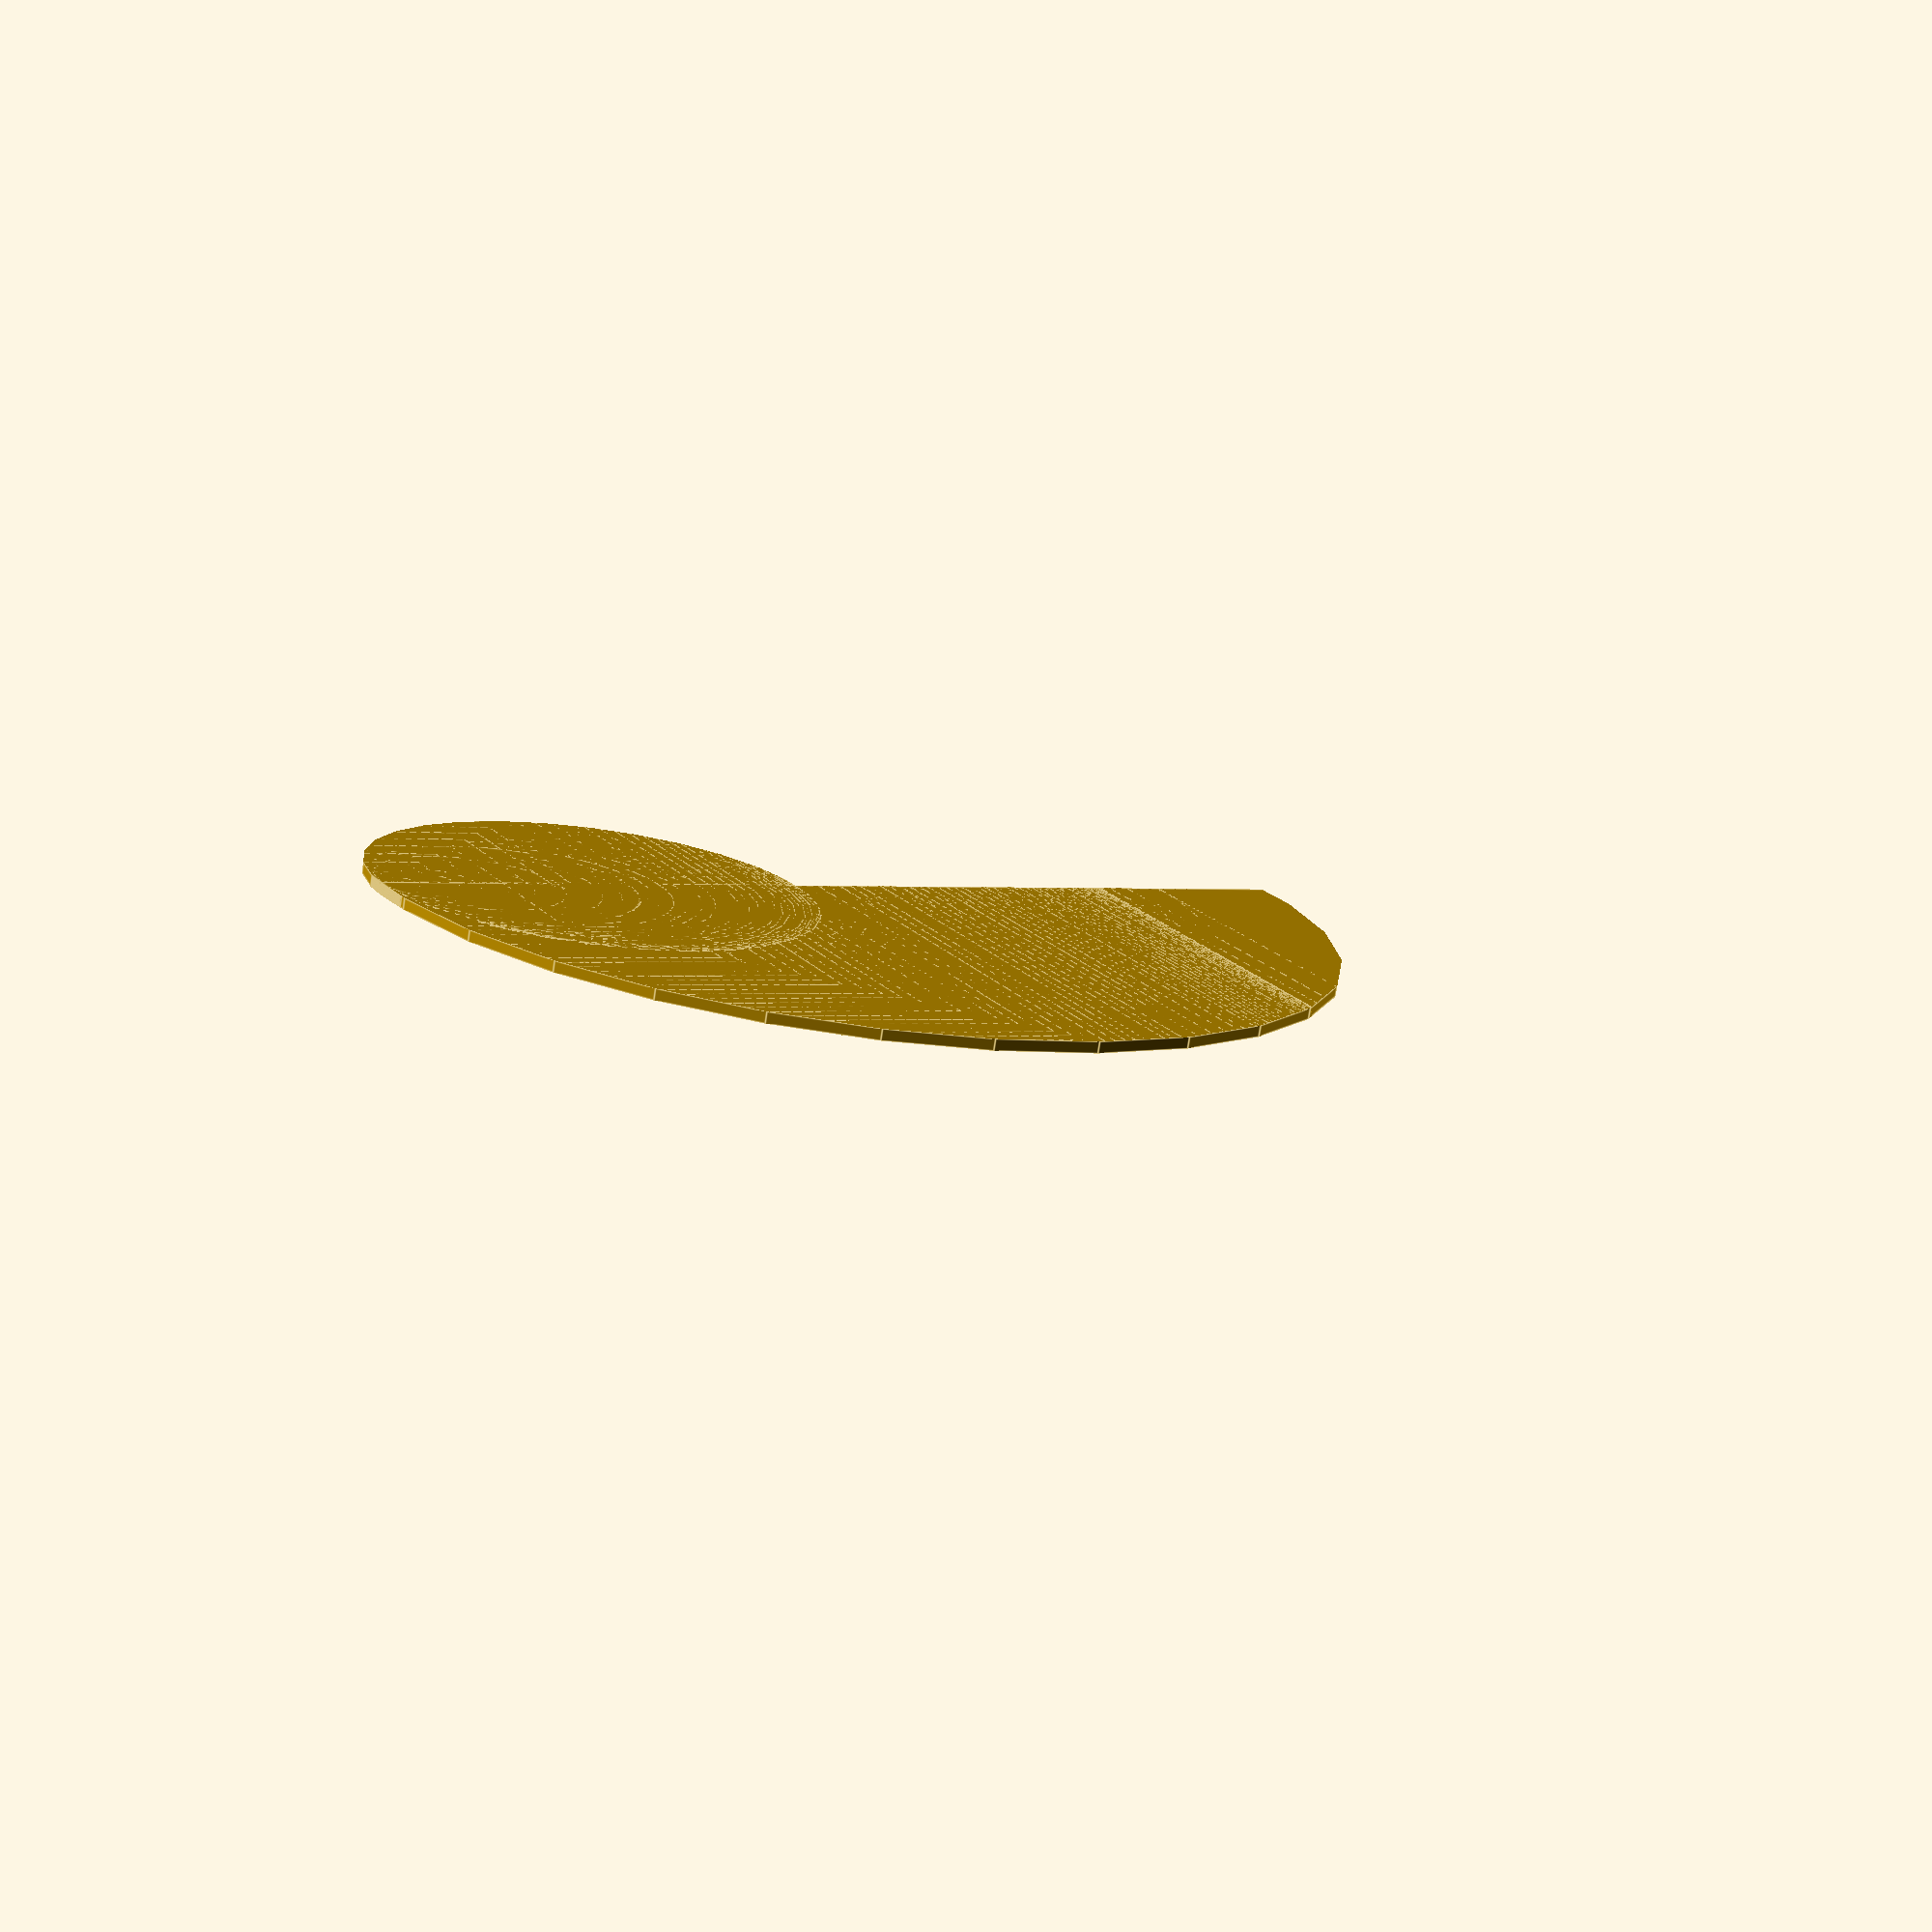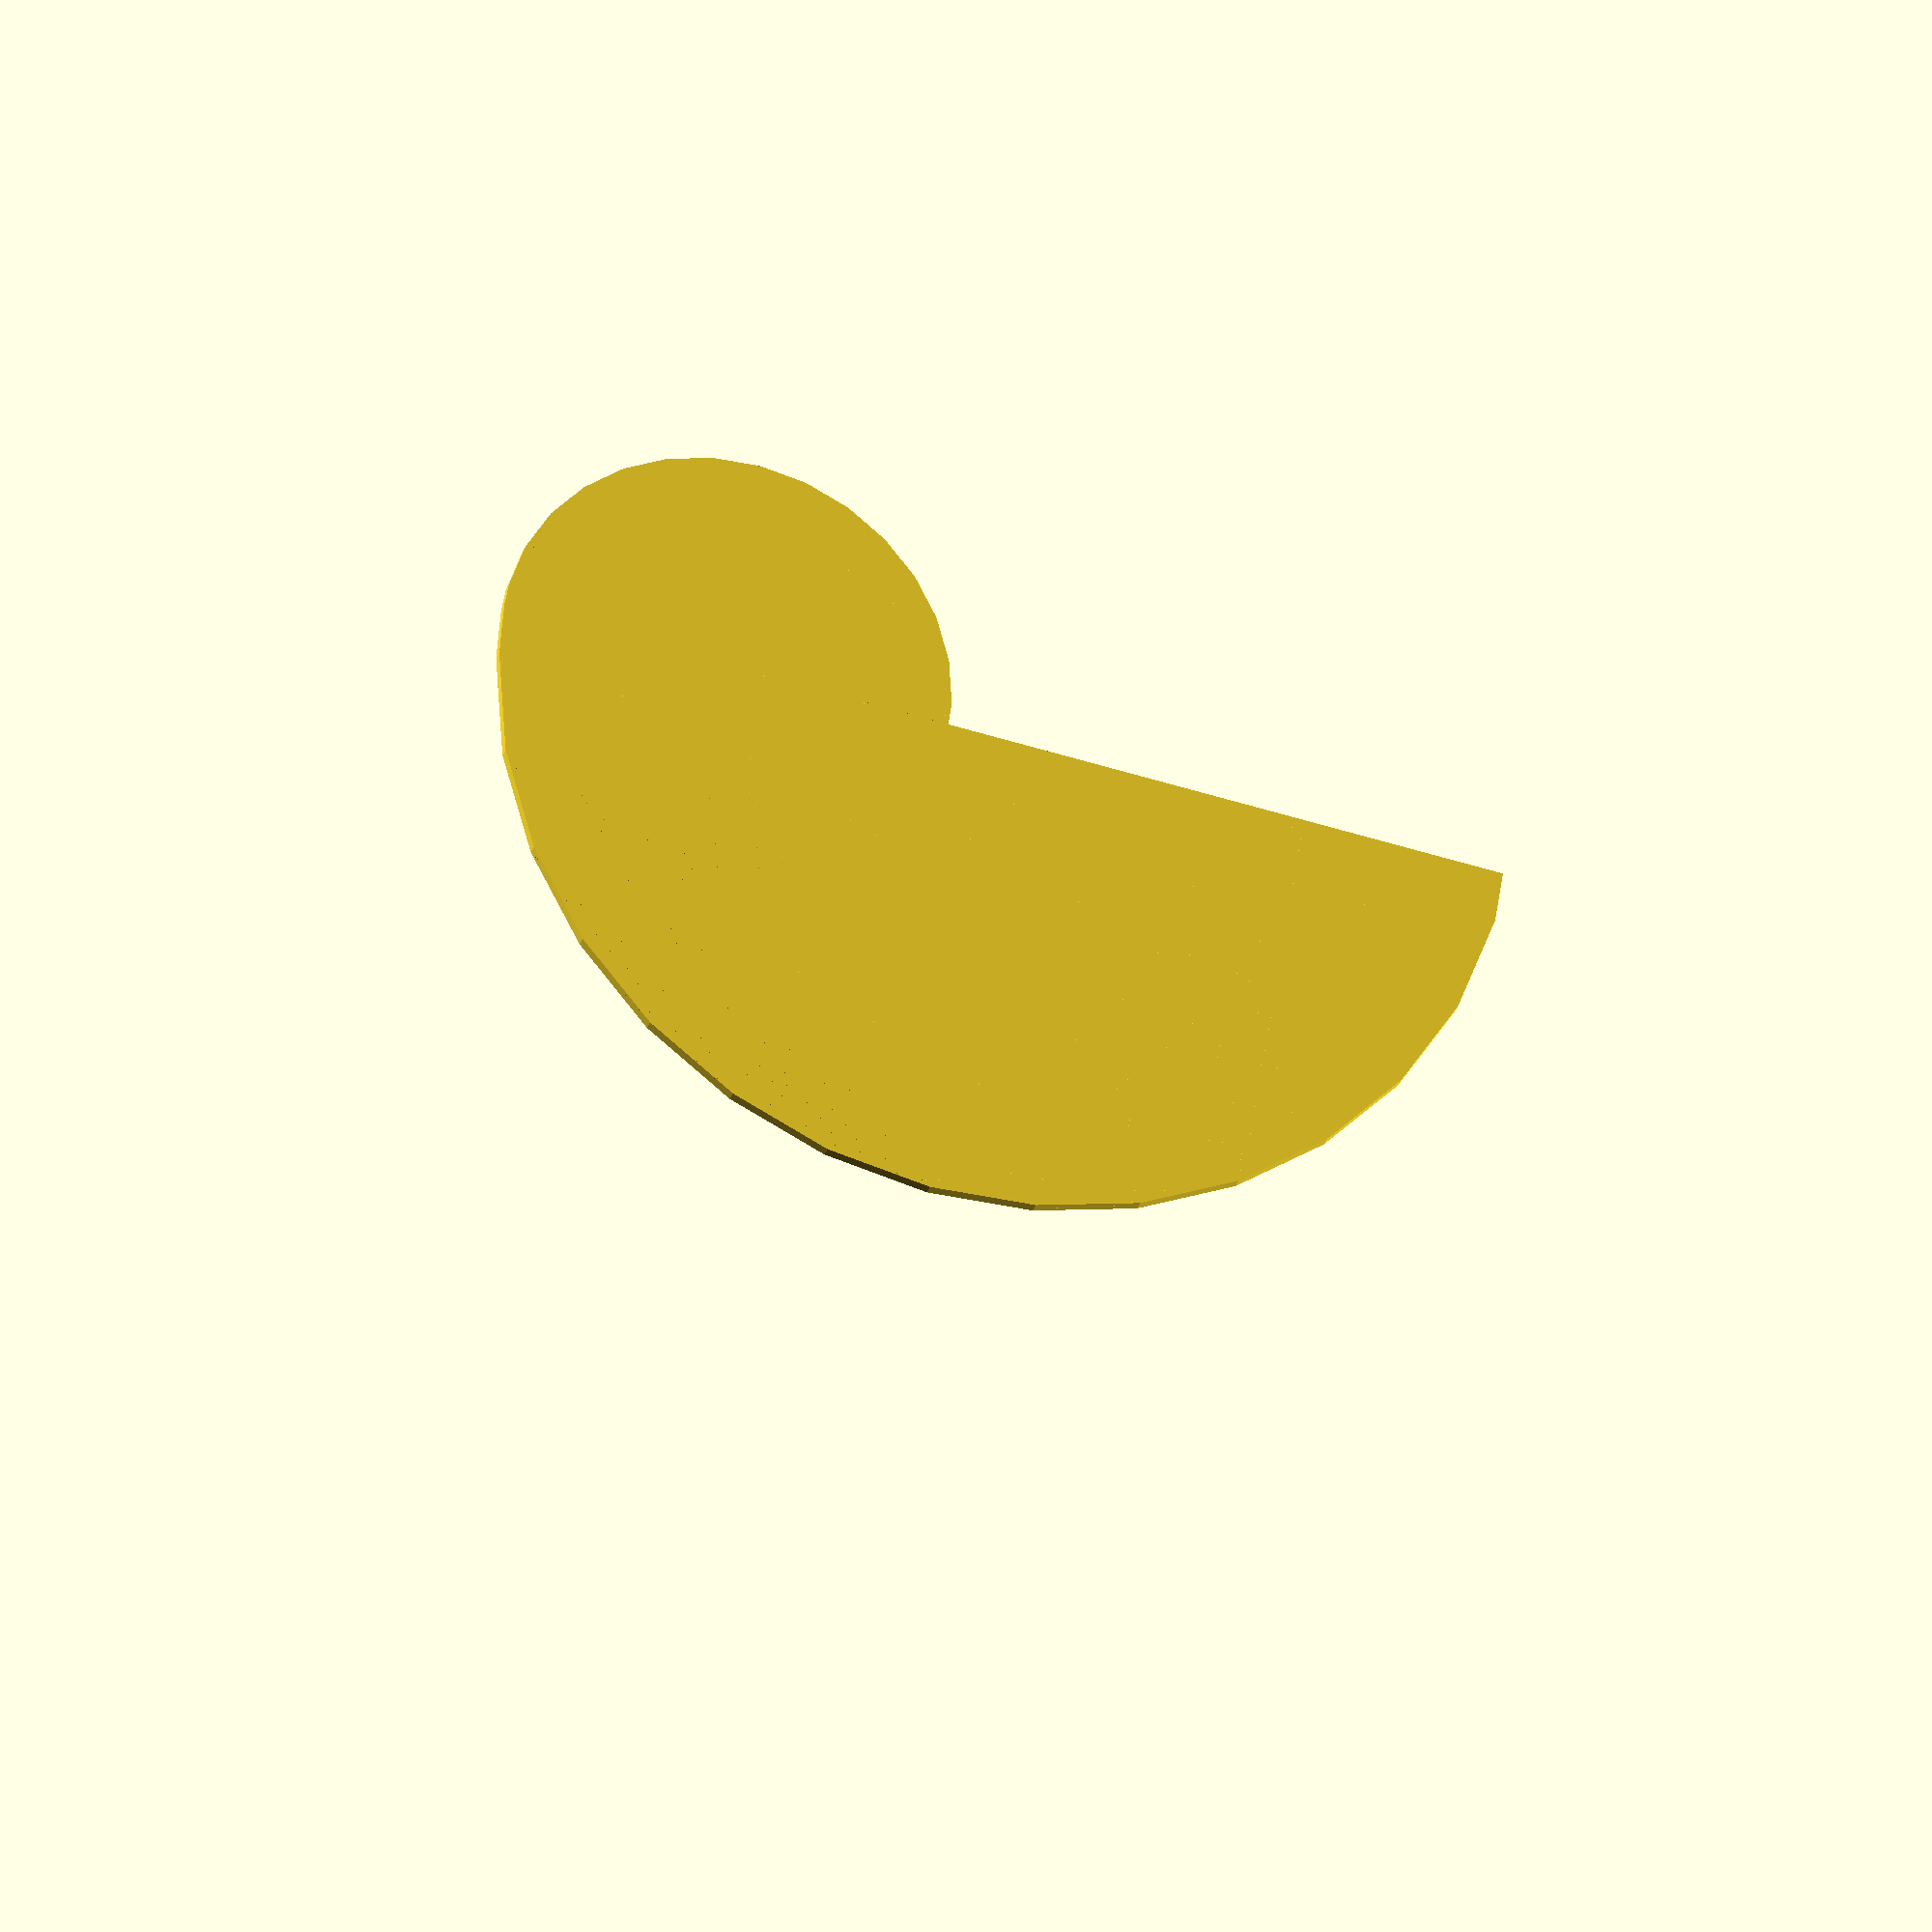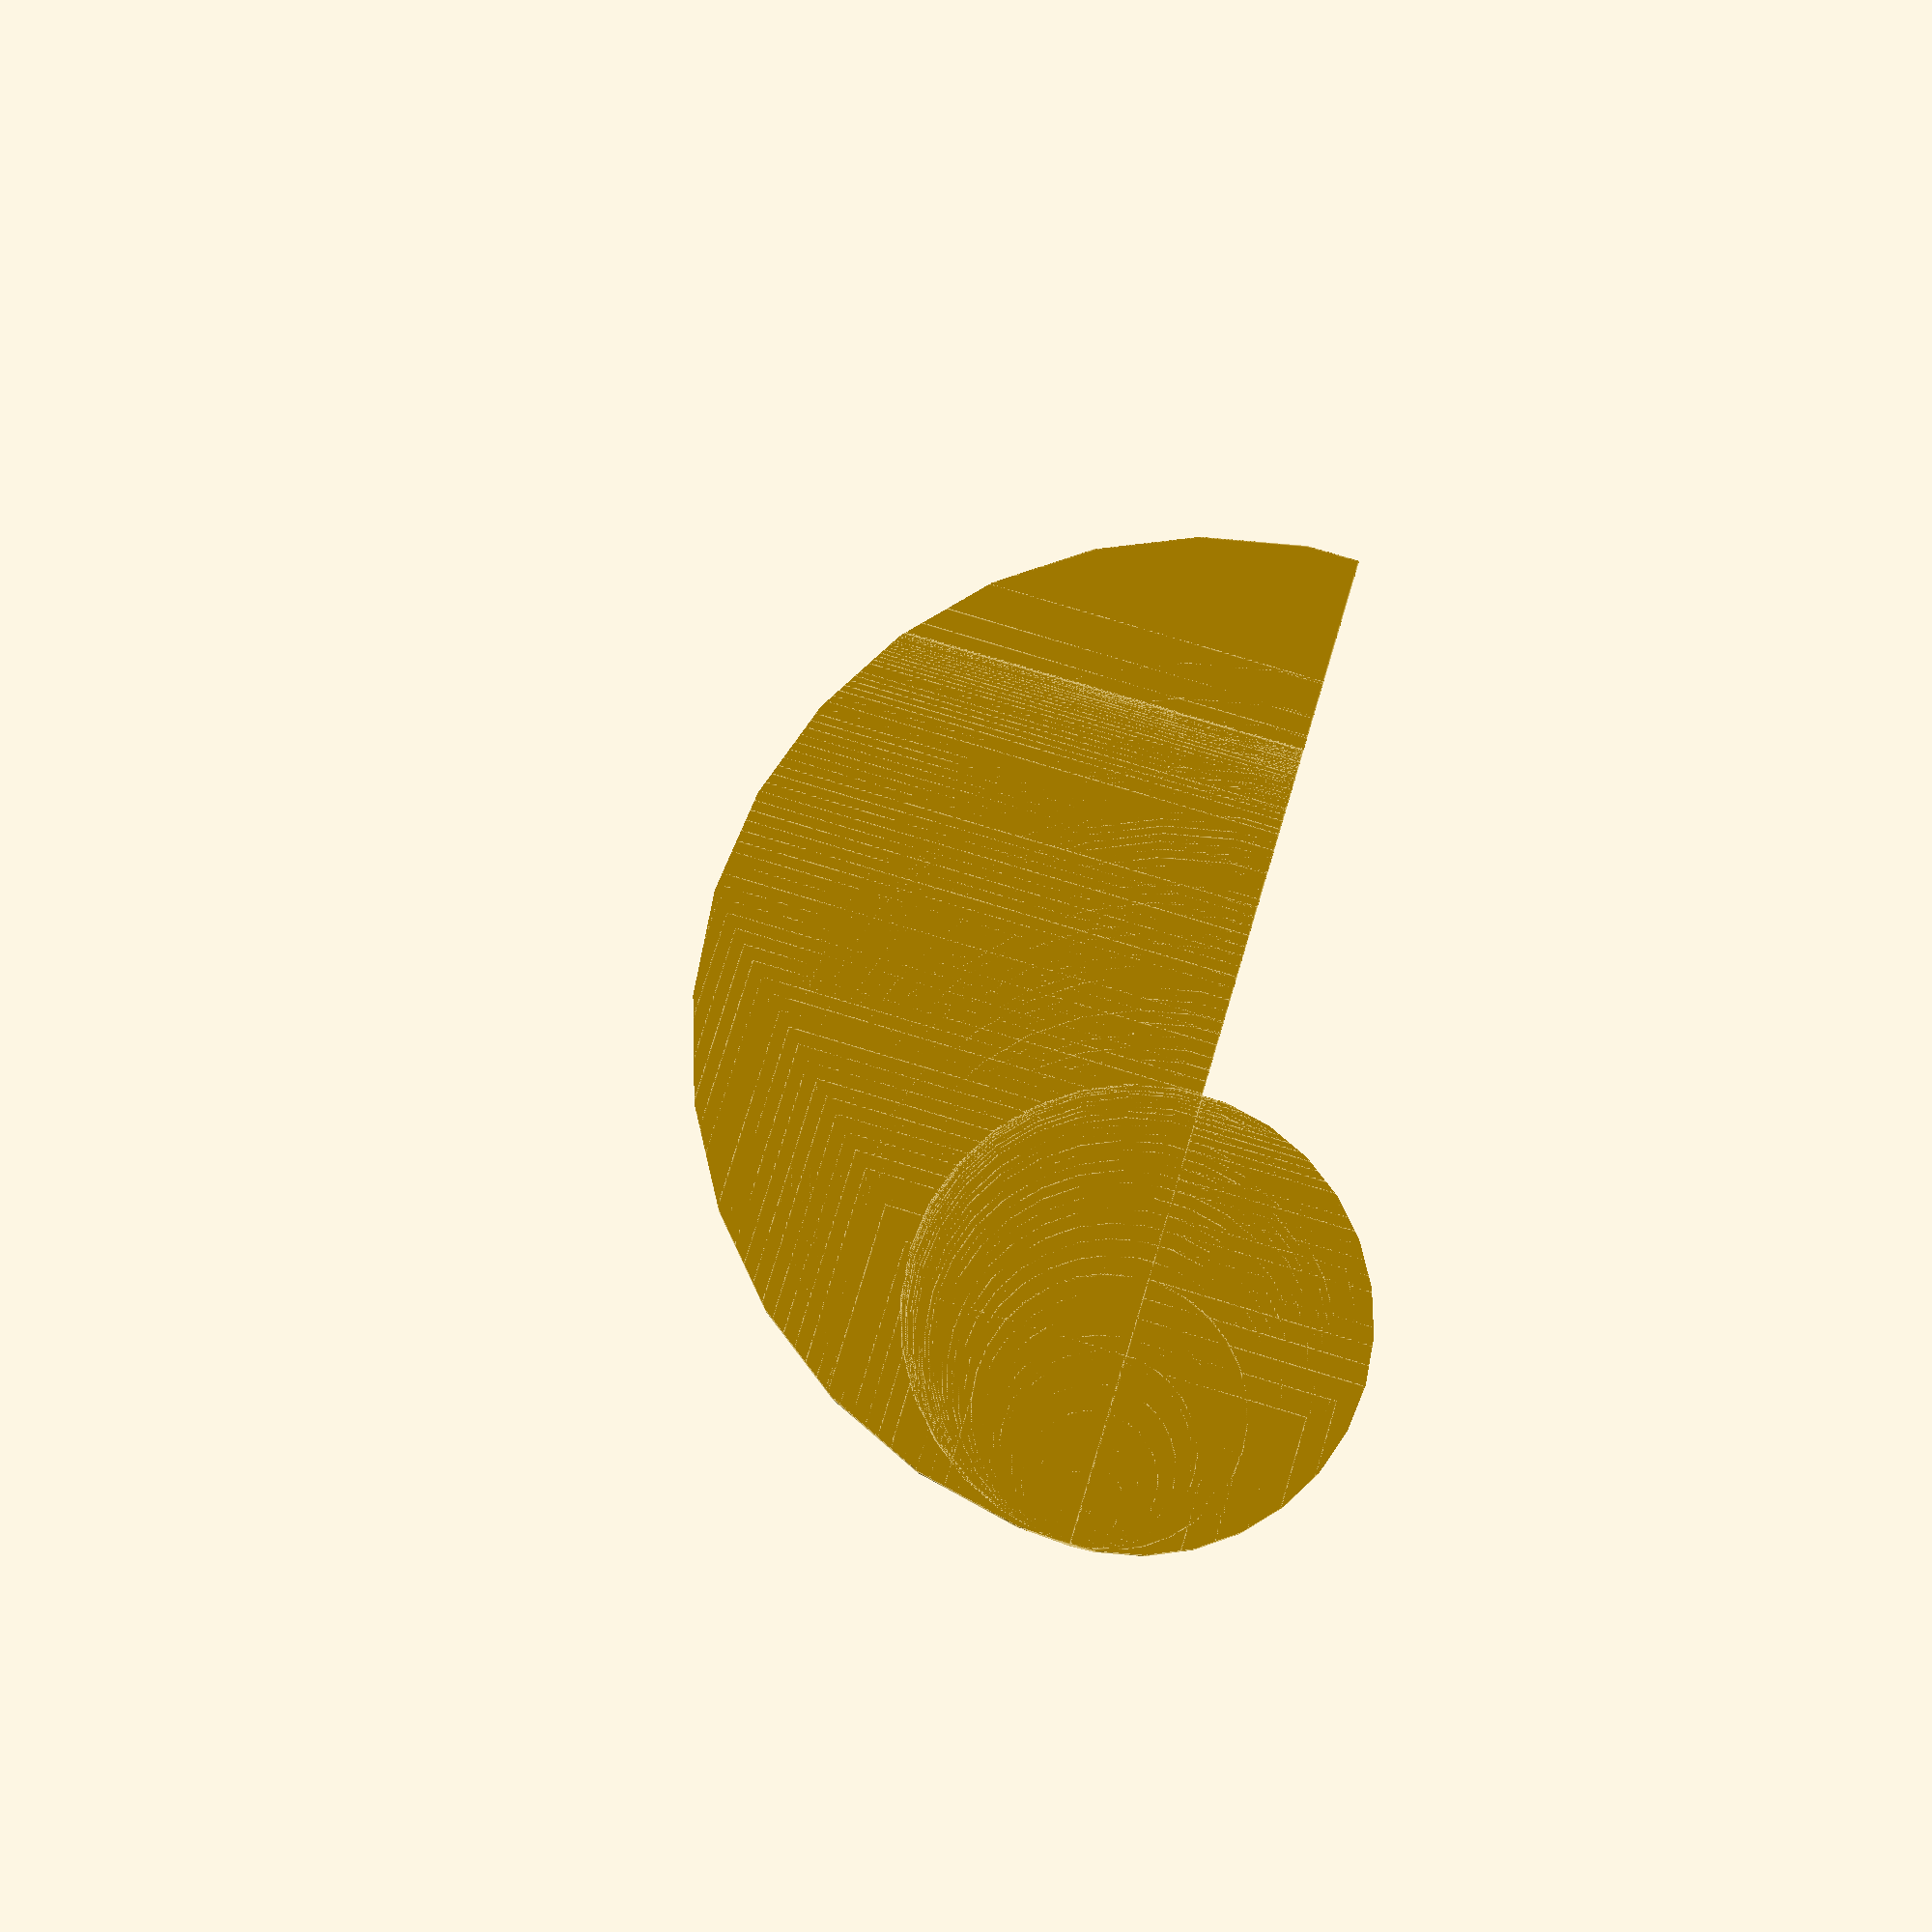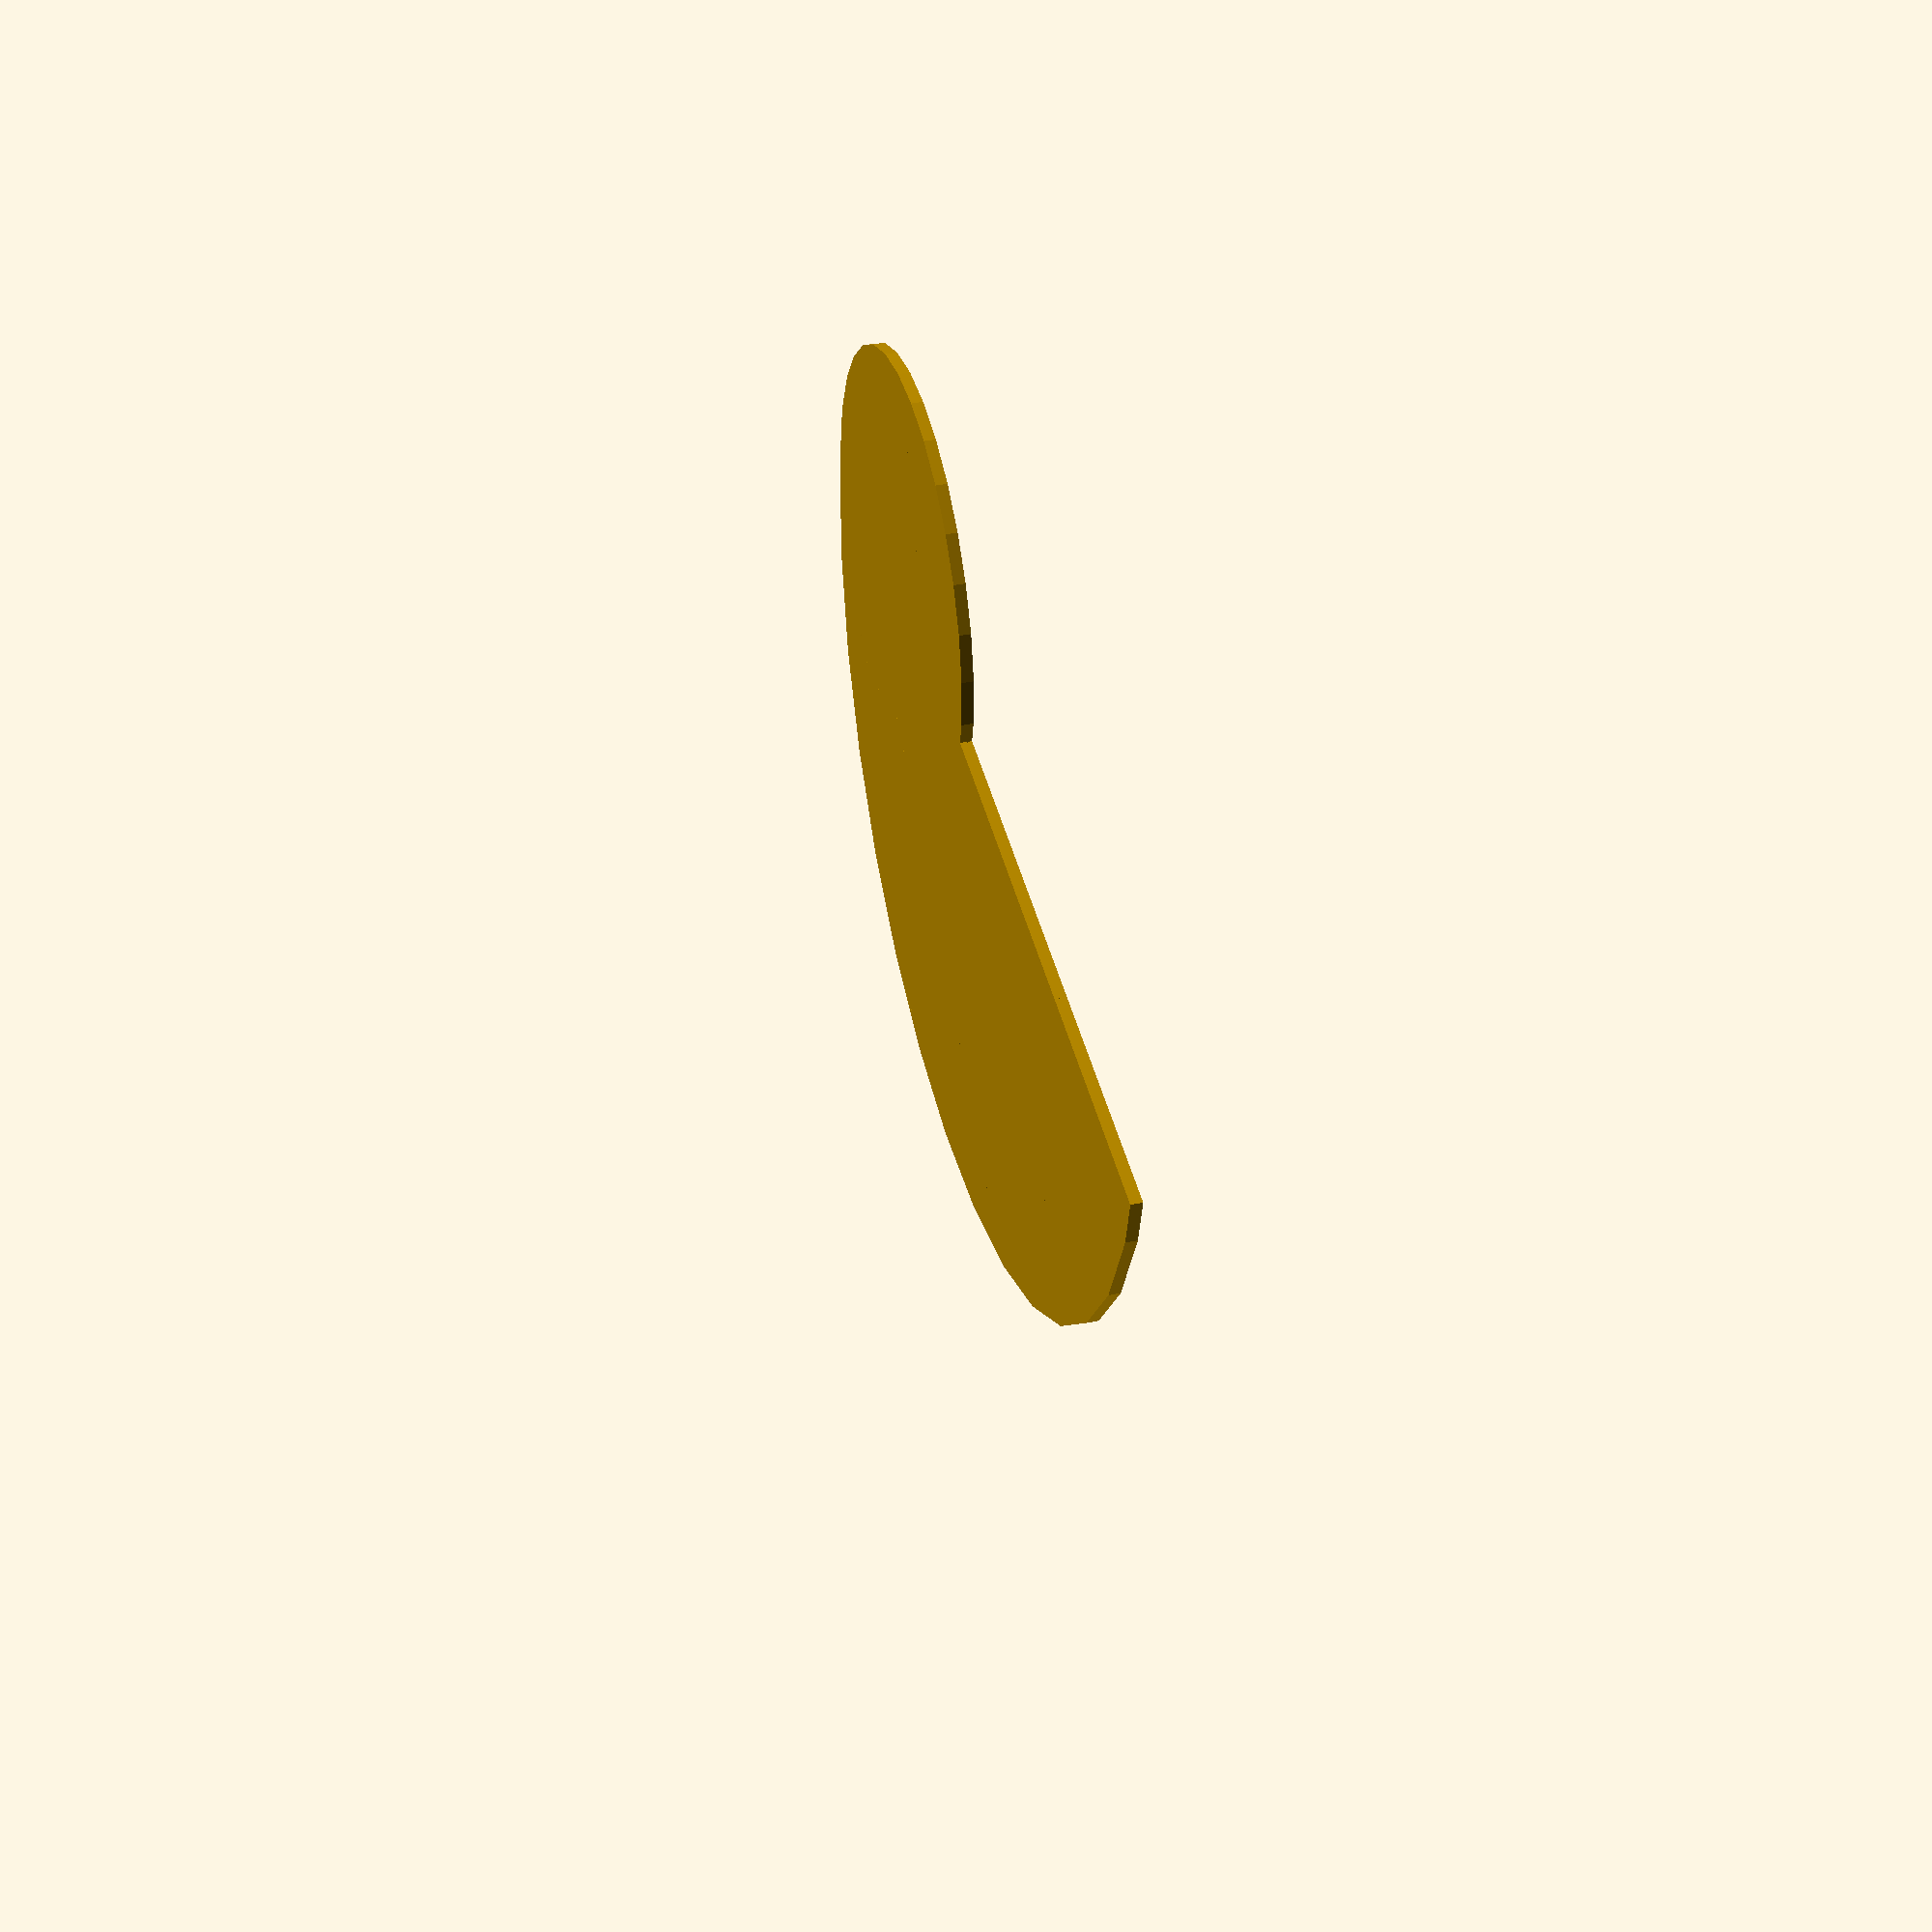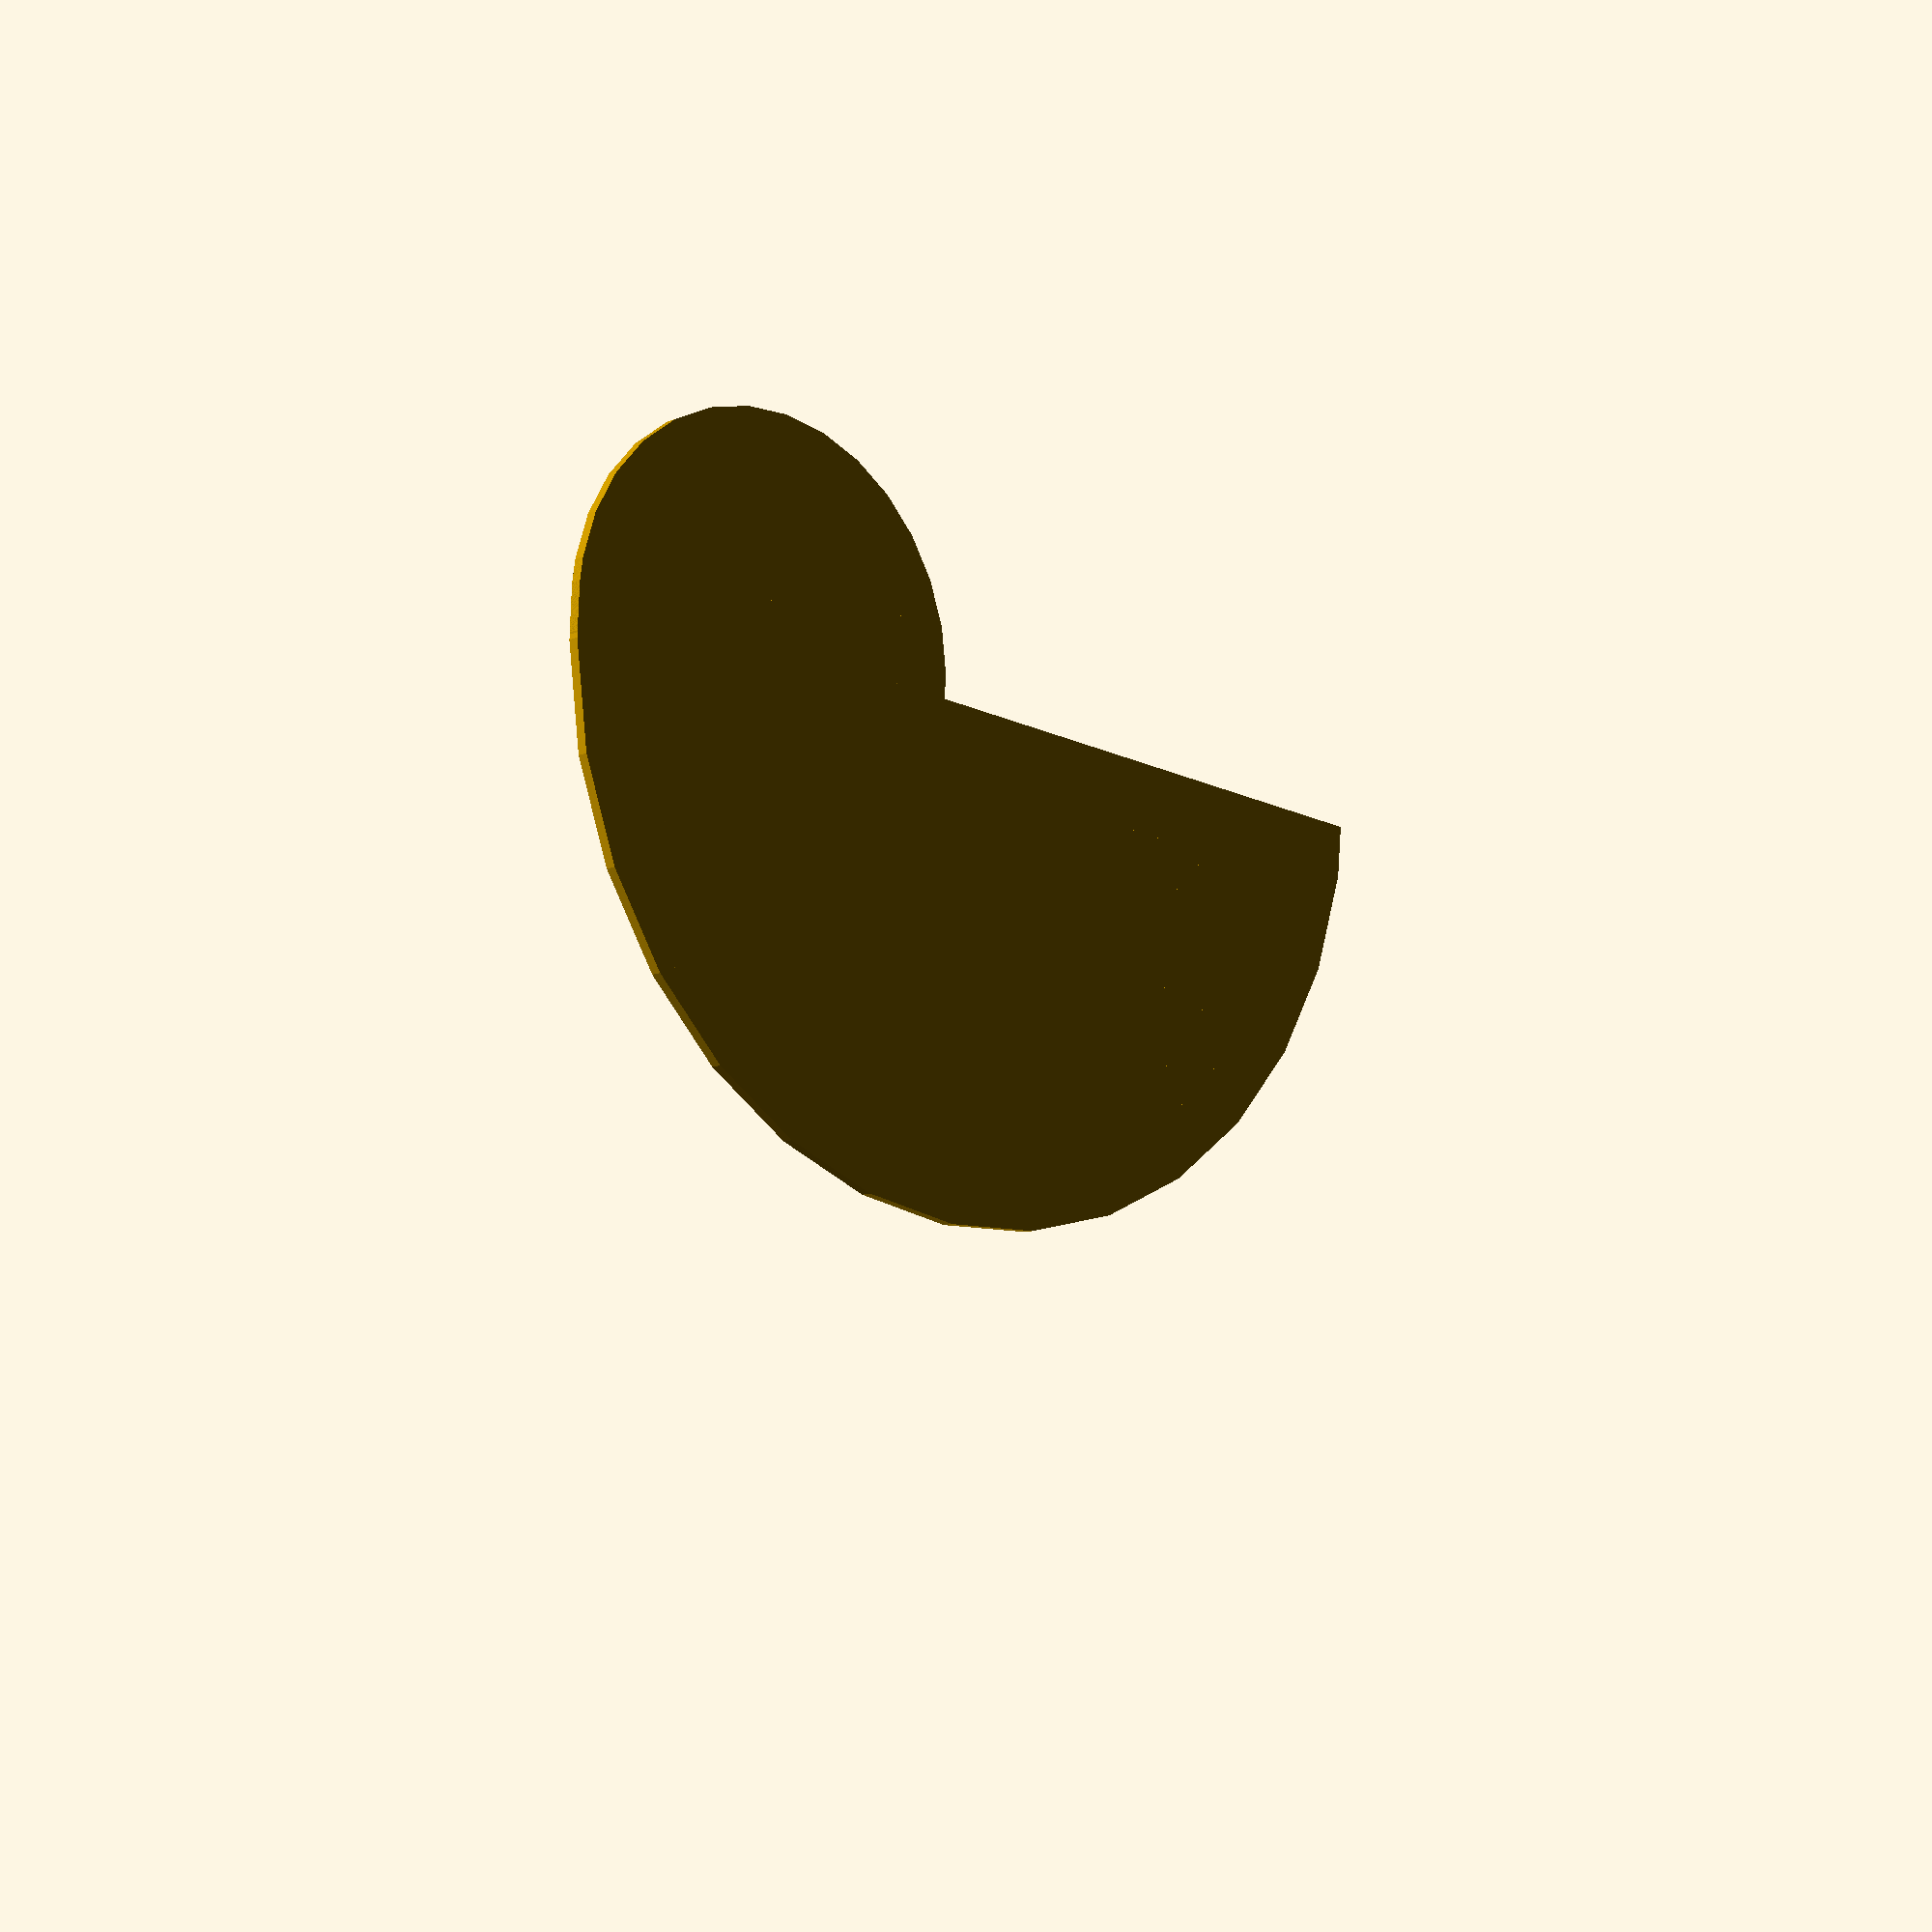
<openscad>
union(){
    cube(size=0);
    intersection(){
        translate(v=[0, 0.875, 0]){
            rotate(a=[0, 90, 0]){
                cylinder(h=0.02, r=0.875, $fn=30);
            };
        };
        cube(size=[0.02, 1.75, 1.75]);
    };
    intersection(){
        translate(v=[0, 0.7610836402033411, 0]){
            rotate(a=[0, 90, 0]){
                cylinder(h=0.02, r=0.7610836402033411, $fn=30);
            };
        };
        cube(size=[0.02, 1.5221672804066821, 1.5221672804066821]);
    };
    intersection(){
        translate(v=[0, 0.7296105125786758, 0]){
            rotate(a=[0, 90, 0]){
                cylinder(h=0.02, r=0.7296105125786758, $fn=30);
            };
        };
        cube(size=[0.02, 1.4592210251573516, 1.4592210251573516]);
    };
    intersection(){
        translate(v=[0, 0.7112720843771356, 0]){
            rotate(a=[0, 90, 0]){
                cylinder(h=0.02, r=0.7112720843771356, $fn=30);
            };
        };
        cube(size=[0.02, 1.4225441687542713, 1.4225441687542713]);
    };
    intersection(){
        translate(v=[0, 0.699464, 0]){
            rotate(a=[0, 90, 0]){
                cylinder(h=0.02, r=0.699464, $fn=30);
            };
        };
        cube(size=[0.02, 1.398928, 1.398928]);
    };
    intersection(){
        translate(v=[0, 0.6916251000800799, 0]){
            rotate(a=[0, 90, 0]){
                cylinder(h=0.02, r=0.6916251000800799, $fn=30);
            };
        };
        cube(size=[0.02, 1.3832502001601599, 1.3832502001601599]);
    };
    intersection(){
        translate(v=[0, 0.6864415578153604, 0]){
            rotate(a=[0, 90, 0]){
                cylinder(h=0.02, r=0.6864415578153604, $fn=30);
            };
        };
        cube(size=[0.02, 1.3728831156307209, 1.3728831156307209]);
    };
    intersection(){
        translate(v=[0, 0.6831334810102179, 0]){
            rotate(a=[0, 90, 0]){
                cylinder(h=0.02, r=0.6831334810102179, $fn=30);
            };
        };
        cube(size=[0.02, 1.3662669620204357, 1.3662669620204357]);
    };
    intersection(){
        translate(v=[0, 0.6811936411546916, 0]){
            rotate(a=[0, 90, 0]){
                cylinder(h=0.02, r=0.6811936411546916, $fn=30);
            };
        };
        cube(size=[0.02, 1.3623872823093832, 1.3623872823093832]);
    };
    intersection(){
        translate(v=[0, 0.6802707511674424, 0]){
            rotate(a=[0, 90, 0]){
                cylinder(h=0.02, r=0.6802707511674424, $fn=30);
            };
        };
        cube(size=[0.02, 1.3605415023348848, 1.3605415023348848]);
    };
    intersection(){
        translate(v=[0, 0.6801101056459327, 0]){
            rotate(a=[0, 90, 0]){
                cylinder(h=0.02, r=0.6801101056459327, $fn=30);
            };
        };
        cube(size=[0.02, 1.3602202112918653, 1.3602202112918653]);
    };
    intersection(){
        translate(v=[0, 0.68052047539288, 0]){
            rotate(a=[0, 90, 0]){
                cylinder(h=0.02, r=0.68052047539288, $fn=30);
            };
        };
        cube(size=[0.02, 1.36104095078576, 1.36104095078576]);
    };
    intersection(){
        translate(v=[0, 0.6813543165184833, 0]){
            rotate(a=[0, 90, 0]){
                cylinder(h=0.02, r=0.6813543165184833, $fn=30);
            };
        };
        cube(size=[0.02, 1.3627086330369667, 1.3627086330369667]);
    };
    intersection(){
        translate(v=[0, 0.6824952785751579, 0]){
            rotate(a=[0, 90, 0]){
                cylinder(h=0.02, r=0.6824952785751579, $fn=30);
            };
        };
        cube(size=[0.02, 1.3649905571503158, 1.3649905571503158]);
    };
    intersection(){
        translate(v=[0, 0.6838499671130771, 0]){
            rotate(a=[0, 90, 0]){
                cylinder(h=0.02, r=0.6838499671130771, $fn=30);
            };
        };
        cube(size=[0.02, 1.3676999342261542, 1.3676999342261542]);
    };
    intersection(){
        translate(v=[0, 0.6853423123573631, 0]){
            rotate(a=[0, 90, 0]){
                cylinder(h=0.02, r=0.6853423123573631, $fn=30);
            };
        };
        cube(size=[0.02, 1.3706846247147262, 1.3706846247147262]);
    };
    intersection(){
        translate(v=[0, 0.6869096013499786, 0]){
            rotate(a=[0, 90, 0]){
                cylinder(h=0.02, r=0.6869096013499786, $fn=30);
            };
        };
        cube(size=[0.02, 1.3738192026999572, 1.3738192026999572]);
    };
    intersection(){
        translate(v=[0, 0.6884996093046265, 0]){
            rotate(a=[0, 90, 0]){
                cylinder(h=0.02, r=0.6884996093046265, $fn=30);
            };
        };
        cube(size=[0.02, 1.376999218609253, 1.376999218609253]);
    };
    intersection(){
        translate(v=[0, 0.6900684791498325, 0]){
            rotate(a=[0, 90, 0]){
                cylinder(h=0.02, r=0.6900684791498325, $fn=30);
            };
        };
        cube(size=[0.02, 1.380136958299665, 1.380136958299665]);
    };
    intersection(){
        translate(v=[0, 0.6915791235441702, 0]){
            rotate(a=[0, 90, 0]){
                cylinder(h=0.02, r=0.6915791235441702, $fn=30);
            };
        };
        cube(size=[0.02, 1.3831582470883403, 1.3831582470883403]);
    };
    intersection(){
        translate(v=[0, 0.6930000000000001, 0]){
            rotate(a=[0, 90, 0]){
                cylinder(h=0.02, r=0.6930000000000001, $fn=30);
            };
        };
        cube(size=[0.02, 1.3860000000000001, 1.3860000000000001]);
    };
    intersection(){
        translate(v=[0, 0.6943041577612268, 0]){
            rotate(a=[0, 90, 0]){
                cylinder(h=0.02, r=0.6943041577612268, $fn=30);
            };
        };
        cube(size=[0.02, 1.3886083155224536, 1.3886083155224536]);
    };
    intersection(){
        translate(v=[0, 0.6954684861135194, 0]){
            rotate(a=[0, 90, 0]){
                cylinder(h=0.02, r=0.6954684861135194, $fn=30);
            };
        };
        cube(size=[0.02, 1.3909369722270388, 1.3909369722270388]);
    };
    intersection(){
        translate(v=[0, 0.6964731143620292, 0]){
            rotate(a=[0, 90, 0]){
                cylinder(h=0.02, r=0.6964731143620292, $fn=30);
            };
        };
        cube(size=[0.02, 1.3929462287240584, 1.3929462287240584]);
    };
    intersection(){
        translate(v=[0, 0.6973009276291233, 0]){
            rotate(a=[0, 90, 0]){
                cylinder(h=0.02, r=0.6973009276291233, $fn=30);
            };
        };
        cube(size=[0.02, 1.3946018552582466, 1.3946018552582466]);
    };
    intersection(){
        translate(v=[0, 0.6979371722338523, 0]){
            rotate(a=[0, 90, 0]){
                cylinder(h=0.02, r=0.6979371722338523, $fn=30);
            };
        };
        cube(size=[0.02, 1.3958743444677046, 1.3958743444677046]);
    };
    intersection(){
        translate(v=[0, 0.6983691311679907, 0]){
            rotate(a=[0, 90, 0]){
                cylinder(h=0.02, r=0.6983691311679907, $fn=30);
            };
        };
        cube(size=[0.02, 1.3967382623359814, 1.3967382623359814]);
    };
    intersection(){
        translate(v=[0, 0.698585855006329, 0]){
            rotate(a=[0, 90, 0]){
                cylinder(h=0.02, r=0.698585855006329, $fn=30);
            };
        };
        cube(size=[0.02, 1.397171710012658, 1.397171710012658]);
    };
    intersection(){
        translate(v=[0, 0.6985779370841011, 0]){
            rotate(a=[0, 90, 0]){
                cylinder(h=0.02, r=0.6985779370841011, $fn=30);
            };
        };
        cube(size=[0.02, 1.3971558741682022, 1.3971558741682022]);
    };
    intersection(){
        translate(v=[0, 0.6983373243416698, 0]){
            rotate(a=[0, 90, 0]){
                cylinder(h=0.02, r=0.6983373243416698, $fn=30);
            };
        };
        cube(size=[0.02, 1.3966746486833397, 1.3966746486833397]);
    };
    intersection(){
        translate(v=[0, 0.6978571571457152, 0]){
            rotate(a=[0, 90, 0]){
                cylinder(h=0.02, r=0.6978571571457152, $fn=30);
            };
        };
        cube(size=[0.02, 1.3957143142914303, 1.3957143142914303]);
    };
    intersection(){
        translate(v=[0, 0.6971316328320971, 0]){
            rotate(a=[0, 90, 0]){
                cylinder(h=0.02, r=0.6971316328320971, $fn=30);
            };
        };
        cube(size=[0.02, 1.3942632656641942, 1.3942632656641942]);
    };
    intersection(){
        translate(v=[0, 0.6961558888070657, 0]){
            rotate(a=[0, 90, 0]){
                cylinder(h=0.02, r=0.6961558888070657, $fn=30);
            };
        };
        cube(size=[0.02, 1.3923117776141314, 1.3923117776141314]);
    };
    intersection(){
        translate(v=[0, 0.6949259018813013, 0]){
            rotate(a=[0, 90, 0]){
                cylinder(h=0.02, r=0.6949259018813013, $fn=30);
            };
        };
        cube(size=[0.02, 1.3898518037626026, 1.3898518037626026]);
    };
    intersection(){
        translate(v=[0, 0.6934384011602822, 0]){
            rotate(a=[0, 90, 0]){
                cylinder(h=0.02, r=0.6934384011602822, $fn=30);
            };
        };
        cube(size=[0.02, 1.3868768023205644, 1.3868768023205644]);
    };
    intersection(){
        translate(v=[0, 0.6916907923214669, 0]){
            rotate(a=[0, 90, 0]){
                cylinder(h=0.02, r=0.6916907923214669, $fn=30);
            };
        };
        cube(size=[0.02, 1.3833815846429338, 1.3833815846429338]);
    };
    intersection(){
        translate(v=[0, 0.6896810915080581, 0]){
            rotate(a=[0, 90, 0]){
                cylinder(h=0.02, r=0.6896810915080581, $fn=30);
            };
        };
        cube(size=[0.02, 1.3793621830161162, 1.3793621830161162]);
    };
    intersection(){
        translate(v=[0, 0.6874078673858431, 0]){
            rotate(a=[0, 90, 0]){
                cylinder(h=0.02, r=0.6874078673858431, $fn=30);
            };
        };
        cube(size=[0.02, 1.3748157347716863, 1.3748157347716863]);
    };
    intersection(){
        translate(v=[0, 0.6848701901626788, 0]){
            rotate(a=[0, 90, 0]){
                cylinder(h=0.02, r=0.6848701901626788, $fn=30);
            };
        };
        cube(size=[0.02, 1.3697403803253576, 1.3697403803253576]);
    };
    intersection(){
        translate(v=[0, 0.6820675865736987, 0]){
            rotate(a=[0, 90, 0]){
                cylinder(h=0.02, r=0.6820675865736987, $fn=30);
            };
        };
        cube(size=[0.02, 1.3641351731473974, 1.3641351731473974]);
    };
    intersection(){
        translate(v=[0, 0.679, 0]){
            rotate(a=[0, 90, 0]){
                cylinder(h=0.02, r=0.679, $fn=30);
            };
        };
        cube(size=[0.02, 1.358, 1.358]);
    };
    intersection(){
        translate(v=[0, 0.6756677550226219, 0]){
            rotate(a=[0, 90, 0]){
                cylinder(h=0.02, r=0.6756677550226219, $fn=30);
            };
        };
        cube(size=[0.02, 1.3513355100452438, 1.3513355100452438]);
    };
    intersection(){
        translate(v=[0, 0.6720715258233478, 0]){
            rotate(a=[0, 90, 0]){
                cylinder(h=0.02, r=0.6720715258233478, $fn=30);
            };
        };
        cube(size=[0.02, 1.3441430516466957, 1.3441430516466957]);
    };
    intersection(){
        translate(v=[0, 0.668212307934141, 0]){
            rotate(a=[0, 90, 0]){
                cylinder(h=0.02, r=0.668212307934141, $fn=30);
            };
        };
        cube(size=[0.02, 1.336424615868282, 1.336424615868282]);
    };
    intersection(){
        translate(v=[0, 0.6640913929116808, 0]){
            rotate(a=[0, 90, 0]){
                cylinder(h=0.02, r=0.6640913929116808, $fn=30);
            };
        };
        cube(size=[0.02, 1.3281827858233617, 1.3281827858233617]);
    };
    intersection(){
        translate(v=[0, 0.6597103455754966, 0]){
            rotate(a=[0, 90, 0]){
                cylinder(h=0.02, r=0.6597103455754966, $fn=30);
            };
        };
        cube(size=[0.02, 1.3194206911509931, 1.3194206911509931]);
    };
    intersection(){
        translate(v=[0, 0.6550709834999675, 0]){
            rotate(a=[0, 90, 0]){
                cylinder(h=0.02, r=0.6550709834999675, $fn=30);
            };
        };
        cube(size=[0.02, 1.310141966999935, 1.310141966999935]);
    };
    intersection(){
        translate(v=[0, 0.6501753584938457, 0]){
            rotate(a=[0, 90, 0]){
                cylinder(h=0.02, r=0.6501753584938457, $fn=30);
            };
        };
        cube(size=[0.02, 1.3003507169876913, 1.3003507169876913]);
    };
    intersection(){
        translate(v=[0, 0.645025739837495, 0]){
            rotate(a=[0, 90, 0]){
                cylinder(h=0.02, r=0.645025739837495, $fn=30);
            };
        };
        cube(size=[0.02, 1.29005147967499, 1.29005147967499]);
    };
    intersection(){
        translate(v=[0, 0.6396245990788845, 0]){
            rotate(a=[0, 90, 0]){
                cylinder(h=0.02, r=0.6396245990788845, $fn=30);
            };
        };
        cube(size=[0.02, 1.279249198157769, 1.279249198157769]);
    };
    intersection(){
        translate(v=[0, 0.6339745962155612, 0]){
            rotate(a=[0, 90, 0]){
                cylinder(h=0.02, r=0.6339745962155612, $fn=30);
            };
        };
        cube(size=[0.02, 1.2679491924311224, 1.2679491924311224]);
    };
    intersection(){
        translate(v=[0, 0.6280785671120994, 0]){
            rotate(a=[0, 90, 0]){
                cylinder(h=0.02, r=0.6280785671120994, $fn=30);
            };
        };
        cube(size=[0.02, 1.2561571342241988, 1.2561571342241988]);
    };
    intersection(){
        translate(v=[0, 0.6219395120215474, 0]){
            rotate(a=[0, 90, 0]){
                cylinder(h=0.02, r=0.6219395120215474, $fn=30);
            };
        };
        cube(size=[0.02, 1.2438790240430948, 1.2438790240430948]);
    };
    intersection(){
        translate(v=[0, 0.6155605850957054, 0]){
            rotate(a=[0, 90, 0]){
                cylinder(h=0.02, r=0.6155605850957054, $fn=30);
            };
        };
        cube(size=[0.02, 1.2311211701914109, 1.2311211701914109]);
    };
    intersection(){
        translate(v=[0, 0.6089450847830753, 0]){
            rotate(a=[0, 90, 0]){
                cylinder(h=0.02, r=0.6089450847830753, $fn=30);
            };
        };
        cube(size=[0.02, 1.2178901695661506, 1.2178901695661506]);
    };
    intersection(){
        translate(v=[0, 0.6020964450254124, 0]){
            rotate(a=[0, 90, 0]){
                cylinder(h=0.02, r=0.6020964450254124, $fn=30);
            };
        };
        cube(size=[0.02, 1.2041928900508247, 1.2041928900508247]);
    };
    intersection(){
        translate(v=[0, 0.5950182271742538, 0]){
            rotate(a=[0, 90, 0]){
                cylinder(h=0.02, r=0.5950182271742538, $fn=30);
            };
        };
        cube(size=[0.02, 1.1900364543485076, 1.1900364543485076]);
    };
    intersection(){
        translate(v=[0, 0.5877141125578667, 0]){
            rotate(a=[0, 90, 0]){
                cylinder(h=0.02, r=0.5877141125578667, $fn=30);
            };
        };
        cube(size=[0.02, 1.1754282251157333, 1.1754282251157333]);
    };
    intersection(){
        translate(v=[0, 0.5801878956369256, 0]){
            rotate(a=[0, 90, 0]){
                cylinder(h=0.02, r=0.5801878956369256, $fn=30);
            };
        };
        cube(size=[0.02, 1.1603757912738513, 1.1603757912738513]);
    };
    intersection(){
        translate(v=[0, 0.5724434776941143, 0]){
            rotate(a=[0, 90, 0]){
                cylinder(h=0.02, r=0.5724434776941143, $fn=30);
            };
        };
        cube(size=[0.02, 1.1448869553882286, 1.1448869553882286]);
    };
    intersection(){
        translate(v=[0, 0.5644848610088317, 0]){
            rotate(a=[0, 90, 0]){
                cylinder(h=0.02, r=0.5644848610088317, $fn=30);
            };
        };
        cube(size=[0.02, 1.1289697220176633, 1.1289697220176633]);
    };
    intersection(){
        translate(v=[0, 0.5563161434734557, 0]){
            rotate(a=[0, 90, 0]){
                cylinder(h=0.02, r=0.5563161434734557, $fn=30);
            };
        };
        cube(size=[0.02, 1.1126322869469114, 1.1126322869469114]);
    };
    intersection(){
        translate(v=[0, 0.5479415136122254, 0]){
            rotate(a=[0, 90, 0]){
                cylinder(h=0.02, r=0.5479415136122254, $fn=30);
            };
        };
        cube(size=[0.02, 1.0958830272244509, 1.0958830272244509]);
    };
    intersection(){
        translate(v=[0, 0.5393652459678785, 0]){
            rotate(a=[0, 90, 0]){
                cylinder(h=0.02, r=0.5393652459678785, $fn=30);
            };
        };
        cube(size=[0.02, 1.078730491935757, 1.078730491935757]);
    };
    intersection(){
        translate(v=[0, 0.5305916968247515, 0]){
            rotate(a=[0, 90, 0]){
                cylinder(h=0.02, r=0.5305916968247515, $fn=30);
            };
        };
        cube(size=[0.02, 1.061183393649503, 1.061183393649503]);
    };
    intersection(){
        translate(v=[0, 0.5216253002402399, 0]){
            rotate(a=[0, 90, 0]){
                cylinder(h=0.02, r=0.5216253002402399, $fn=30);
            };
        };
        cube(size=[0.02, 1.0432506004804798, 1.0432506004804798]);
    };
    intersection(){
        translate(v=[0, 0.5124705643592998, 0]){
            rotate(a=[0, 90, 0]){
                cylinder(h=0.02, r=0.5124705643592998, $fn=30);
            };
        };
        cube(size=[0.02, 1.0249411287185997, 1.0249411287185997]);
    };
    intersection(){
        translate(v=[0, 0.5031320679891884, 0]){
            rotate(a=[0, 90, 0]){
                cylinder(h=0.02, r=0.5031320679891884, $fn=30);
            };
        };
        cube(size=[0.02, 1.0062641359783768, 1.0062641359783768]);
    };
    intersection(){
        translate(v=[0, 0.4936144574138388, 0]){
            rotate(a=[0, 90, 0]){
                cylinder(h=0.02, r=0.4936144574138388, $fn=30);
            };
        };
        cube(size=[0.02, 0.9872289148276776, 0.9872289148276776]);
    };
    intersection(){
        translate(v=[0, 0.48392244342925317, 0]){
            rotate(a=[0, 90, 0]){
                cylinder(h=0.02, r=0.48392244342925317, $fn=30);
            };
        };
        cube(size=[0.02, 0.9678448868585063, 0.9678448868585063]);
    };
    intersection(){
        translate(v=[0, 0.47406079858305394, 0]){
            rotate(a=[0, 90, 0]){
                cylinder(h=0.02, r=0.47406079858305394, $fn=30);
            };
        };
        cube(size=[0.02, 0.9481215971661079, 0.9481215971661079]);
    };
    intersection(){
        translate(v=[0, 0.4640343546029134, 0]){
            rotate(a=[0, 90, 0]){
                cylinder(h=0.02, r=0.4640343546029134, $fn=30);
            };
        };
        cube(size=[0.02, 0.9280687092058268, 0.9280687092058268]);
    };
    intersection(){
        translate(v=[0, 0.4538479999999997, 0]){
            rotate(a=[0, 90, 0]){
                cylinder(h=0.02, r=0.4538479999999997, $fn=30);
            };
        };
        cube(size=[0.02, 0.9076959999999994, 0.9076959999999994]);
    };
    intersection(){
        translate(v=[0, 0.4435066778348373, 0]){
            rotate(a=[0, 90, 0]){
                cylinder(h=0.02, r=0.4435066778348373, $fn=30);
            };
        };
        cube(size=[0.02, 0.8870133556696747, 0.8870133556696747]);
    };
    intersection(){
        translate(v=[0, 0.4330153836341346, 0]){
            rotate(a=[0, 90, 0]){
                cylinder(h=0.02, r=0.4330153836341346, $fn=30);
            };
        };
        cube(size=[0.02, 0.8660307672682692, 0.8660307672682692]);
    };
    intersection(){
        translate(v=[0, 0.4223791634481452, 0]){
            rotate(a=[0, 90, 0]){
                cylinder(h=0.02, r=0.4223791634481452, $fn=30);
            };
        };
        cube(size=[0.02, 0.8447583268962904, 0.8447583268962904]);
    };
    intersection(){
        translate(v=[0, 0.41160311203907174, 0]){
            rotate(a=[0, 90, 0]){
                cylinder(h=0.02, r=0.41160311203907174, $fn=30);
            };
        };
        cube(size=[0.02, 0.8232062240781435, 0.8232062240781435]);
    };
    intersection(){
        translate(v=[0, 0.40069237119185064, 0]){
            rotate(a=[0, 90, 0]){
                cylinder(h=0.02, r=0.40069237119185064, $fn=30);
            };
        };
        cube(size=[0.02, 0.8013847423837013, 0.8013847423837013]);
    };
    intersection(){
        translate(v=[0, 0.38965212813942374, 0]){
            rotate(a=[0, 90, 0]){
                cylinder(h=0.02, r=0.38965212813942374, $fn=30);
            };
        };
        cube(size=[0.02, 0.7793042562788475, 0.7793042562788475]);
    };
    intersection(){
        translate(v=[0, 0.37848761409528475, 0]){
            rotate(a=[0, 90, 0]){
                cylinder(h=0.02, r=0.37848761409528475, $fn=30);
            };
        };
        cube(size=[0.02, 0.7569752281905695, 0.7569752281905695]);
    };
    intersection(){
        translate(v=[0, 0.3672041028867282, 0]){
            rotate(a=[0, 90, 0]){
                cylinder(h=0.02, r=0.3672041028867282, $fn=30);
            };
        };
        cube(size=[0.02, 0.7344082057734564, 0.7344082057734564]);
    };
    intersection(){
        translate(v=[0, 0.35580690968278517, 0]){
            rotate(a=[0, 90, 0]){
                cylinder(h=0.02, r=0.35580690968278517, $fn=30);
            };
        };
        cube(size=[0.02, 0.7116138193655703, 0.7116138193655703]);
    };
    intersection(){
        translate(v=[0, 0.3443013898113645, 0]){
            rotate(a=[0, 90, 0]){
                cylinder(h=0.02, r=0.3443013898113645, $fn=30);
            };
        };
        cube(size=[0.02, 0.688602779622729, 0.688602779622729]);
    };
    intersection(){
        translate(v=[0, 0.33269293766058883, 0]){
            rotate(a=[0, 90, 0]){
                cylinder(h=0.02, r=0.33269293766058883, $fn=30);
            };
        };
        cube(size=[0.02, 0.6653858753211777, 0.6653858753211777]);
    };
    intersection(){
        translate(v=[0, 0.32098698565975414, 0]){
            rotate(a=[0, 90, 0]){
                cylinder(h=0.02, r=0.32098698565975414, $fn=30);
            };
        };
        cube(size=[0.02, 0.6419739713195083, 0.6419739713195083]);
    };
    intersection(){
        translate(v=[0, 0.30918900333573995, 0]){
            rotate(a=[0, 90, 0]){
                cylinder(h=0.02, r=0.30918900333573995, $fn=30);
            };
        };
        cube(size=[0.02, 0.6183780066714799, 0.6183780066714799]);
    };
    intersection(){
        translate(v=[0, 0.2973044964410744, 0]){
            rotate(a=[0, 90, 0]){
                cylinder(h=0.02, r=0.2973044964410744, $fn=30);
            };
        };
        cube(size=[0.02, 0.5946089928821487, 0.5946089928821487]);
    };
    intersection(){
        translate(v=[0, 0.2853390061501898, 0]){
            rotate(a=[0, 90, 0]){
                cylinder(h=0.02, r=0.2853390061501898, $fn=30);
            };
        };
        cube(size=[0.02, 0.5706780123003796, 0.5706780123003796]);
    };
    intersection(){
        translate(v=[0, 0.27329810832073087, 0]){
            rotate(a=[0, 90, 0]){
                cylinder(h=0.02, r=0.27329810832073087, $fn=30);
            };
        };
        cube(size=[0.02, 0.5465962166414617, 0.5465962166414617]);
    };
    intersection(){
        translate(v=[0, 0.2611874128170585, 0]){
            rotate(a=[0, 90, 0]){
                cylinder(h=0.02, r=0.2611874128170585, $fn=30);
            };
        };
        cube(size=[0.02, 0.522374825634117, 0.522374825634117]);
    };
    intersection(){
        translate(v=[0, 0.24901256289337936, 0]){
            rotate(a=[0, 90, 0]){
                cylinder(h=0.02, r=0.24901256289337936, $fn=30);
            };
        };
        cube(size=[0.02, 0.4980251257867587, 0.4980251257867587]);
    };
    intersection(){
        translate(v=[0, 0.23677923463417228, 0]){
            rotate(a=[0, 90, 0]){
                cylinder(h=0.02, r=0.23677923463417228, $fn=30);
            };
        };
        cube(size=[0.02, 0.47355846926834455, 0.47355846926834455]);
    };
    intersection(){
        translate(v=[0, 0.22449313644983016, 0]){
            rotate(a=[0, 90, 0]){
                cylinder(h=0.02, r=0.22449313644983016, $fn=30);
            };
        };
        cube(size=[0.02, 0.4489862728996603, 0.4489862728996603]);
    };
    intersection(){
        translate(v=[0, 0.2121600086256582, 0]){
            rotate(a=[0, 90, 0]){
                cylinder(h=0.02, r=0.2121600086256582, $fn=30);
            };
        };
        cube(size=[0.02, 0.4243200172513164, 0.4243200172513164]);
    };
    intersection(){
        translate(v=[0, 0.19978562292257684, 0]){
            rotate(a=[0, 90, 0]){
                cylinder(h=0.02, r=0.19978562292257684, $fn=30);
            };
        };
        cube(size=[0.02, 0.3995712458451537, 0.3995712458451537]);
    };
    intersection(){
        translate(v=[0, 0.18737578222809026, 0]){
            rotate(a=[0, 90, 0]){
                cylinder(h=0.02, r=0.18737578222809026, $fn=30);
            };
        };
        cube(size=[0.02, 0.3747515644561805, 0.3747515644561805]);
    };
    intersection(){
        translate(v=[0, 0.17493632025625538, 0]){
            rotate(a=[0, 90, 0]){
                cylinder(h=0.02, r=0.17493632025625538, $fn=30);
            };
        };
        cube(size=[0.02, 0.34987264051251077, 0.34987264051251077]);
    };
    intersection(){
        translate(v=[0, 0.16247310129558734, 0]){
            rotate(a=[0, 90, 0]){
                cylinder(h=0.02, r=0.16247310129558734, $fn=30);
            };
        };
        cube(size=[0.02, 0.3249462025911747, 0.3249462025911747]);
    };
    intersection(){
        translate(v=[0, 0.14999202000400025, 0]){
            rotate(a=[0, 90, 0]){
                cylinder(h=0.02, r=0.14999202000400025, $fn=30);
            };
        };
        cube(size=[0.02, 0.2999840400080005, 0.2999840400080005]);
    };
    intersection(){
        translate(v=[0, 0.13749900125006176, 0]){
            rotate(a=[0, 90, 0]){
                cylinder(h=0.02, r=0.13749900125006176, $fn=30);
            };
        };
        cube(size=[0.02, 0.2749980025001235, 0.2749980025001235]);
    };
    intersection(){
        translate(v=[0, 0.12499999999999911, 0]){
            rotate(a=[0, 90, 0]){
                cylinder(h=0.02, r=0.12499999999999911, $fn=30);
            };
        };
        cube(size=[0.02, 0.24999999999999822, 0.24999999999999822]);
    };
    intersection(){
        translate(v=[0, 0.11250100125006168, 0]){
            rotate(a=[0, 90, 0]){
                cylinder(h=0.02, r=0.11250100125006168, $fn=30);
            };
        };
        cube(size=[0.02, 0.22500200250012337, 0.22500200250012337]);
    };
    intersection(){
        translate(v=[0, 0.10000802000400022, 0]){
            rotate(a=[0, 90, 0]){
                cylinder(h=0.02, r=0.10000802000400022, $fn=30);
            };
        };
        cube(size=[0.02, 0.20001604000800044, 0.20001604000800044]);
    };
    intersection(){
        translate(v=[0, 0.08752710129558716, 0]){
            rotate(a=[0, 90, 0]){
                cylinder(h=0.02, r=0.08752710129558716, $fn=30);
            };
        };
        cube(size=[0.02, 0.17505420259117432, 0.17505420259117432]);
    };
    intersection(){
        translate(v=[0, 0.07506432025625531, 0]){
            rotate(a=[0, 90, 0]){
                cylinder(h=0.02, r=0.07506432025625531, $fn=30);
            };
        };
        cube(size=[0.02, 0.15012864051251062, 0.15012864051251062]);
    };
    intersection(){
        translate(v=[0, 0.06262578222809012, 0]){
            rotate(a=[0, 90, 0]){
                cylinder(h=0.02, r=0.06262578222809012, $fn=30);
            };
        };
        cube(size=[0.02, 0.12525156445618024, 0.12525156445618024]);
    };
    intersection(){
        translate(v=[0, 0.0502176229225767, 0]){
            rotate(a=[0, 90, 0]){
                cylinder(h=0.02, r=0.0502176229225767, $fn=30);
            };
        };
        cube(size=[0.02, 0.1004352458451534, 0.1004352458451534]);
    };
    intersection(){
        translate(v=[0, 0.03784600862565801, 0]){
            rotate(a=[0, 90, 0]){
                cylinder(h=0.02, r=0.03784600862565801, $fn=30);
            };
        };
        cube(size=[0.02, 0.07569201725131602, 0.07569201725131602]);
    };
    intersection(){
        translate(v=[0, 0.025517136449830002, 0]){
            rotate(a=[0, 90, 0]){
                cylinder(h=0.02, r=0.025517136449830002, $fn=30);
            };
        };
        cube(size=[0.02, 0.051034272899660005, 0.051034272899660005]);
    };
    intersection(){
        translate(v=[0, 0.013237234634172257, 0]){
            rotate(a=[0, 90, 0]){
                cylinder(h=0.02, r=0.013237234634172257, $fn=30);
            };
        };
        cube(size=[0.02, 0.026474469268344514, 0.026474469268344514]);
    };
    intersection(){
        translate(v=[0, 0.001012562893379032, 0]){
            rotate(a=[0, 90, 0]){
                cylinder(h=0.02, r=0.001012562893379032, $fn=30);
            };
        };
        cube(size=[0.02, 0.002025125786758064, 0.002025125786758064]);
    };
    mirror([0, 0, 1]){
        intersection(){
            translate(v=[0, 0.011150587182941707, 0]){
                rotate(a=[0, 90, 0]){
                    cylinder(h=0.02, r=0.011150587182941707, $fn=30);
                };
            };
            cube(size=[0.02, 0.022301174365883414, 0.022301174365883414]);
        };
    };
    mirror([0, 0, 1]){
        intersection(){
            translate(v=[0, 0.023245891679269493, 0]){
                rotate(a=[0, 90, 0]){
                    cylinder(h=0.02, r=0.023245891679269493, $fn=30);
                };
            };
            cube(size=[0.02, 0.046491783358538985, 0.046491783358538985]);
        };
    };
    mirror([0, 0, 1]){
        intersection(){
            translate(v=[0, 0.03526699384981036, 0]){
                rotate(a=[0, 90, 0]){
                    cylinder(h=0.02, r=0.03526699384981036, $fn=30);
                };
            };
            cube(size=[0.02, 0.07053398769962071, 0.07053398769962071]);
        };
    };
    mirror([0, 0, 1]){
        intersection(){
            translate(v=[0, 0.04720750355892611, 0]){
                rotate(a=[0, 90, 0]){
                    cylinder(h=0.02, r=0.04720750355892611, $fn=30);
                };
            };
            cube(size=[0.02, 0.09441500711785222, 0.09441500711785222]);
        };
    };
    mirror([0, 0, 1]){
        intersection(){
            translate(v=[0, 0.05906099666426046, 0]){
                rotate(a=[0, 90, 0]){
                    cylinder(h=0.02, r=0.05906099666426046, $fn=30);
                };
            };
            cube(size=[0.02, 0.11812199332852091, 0.11812199332852091]);
        };
    };
    mirror([0, 0, 1]){
        intersection(){
            translate(v=[0, 0.07082101434024624, 0]){
                rotate(a=[0, 90, 0]){
                    cylinder(h=0.02, r=0.07082101434024624, $fn=30);
                };
            };
            cube(size=[0.02, 0.14164202868049247, 0.14164202868049247]);
        };
    };
    mirror([0, 0, 1]){
        intersection(){
            translate(v=[0, 0.08248106233941144, 0]){
                rotate(a=[0, 90, 0]){
                    cylinder(h=0.02, r=0.08248106233941144, $fn=30);
                };
            };
            cube(size=[0.02, 0.16496212467882287, 0.16496212467882287]);
        };
    };
    mirror([0, 0, 1]){
        intersection(){
            translate(v=[0, 0.09403461018863601, 0]){
                rotate(a=[0, 90, 0]){
                    cylinder(h=0.02, r=0.09403461018863601, $fn=30);
                };
            };
            cube(size=[0.02, 0.18806922037727203, 0.18806922037727203]);
        };
    };
    mirror([0, 0, 1]){
        intersection(){
            translate(v=[0, 0.10547509031721525, 0]){
                rotate(a=[0, 90, 0]){
                    cylinder(h=0.02, r=0.10547509031721525, $fn=30);
                };
            };
            cube(size=[0.02, 0.2109501806344305, 0.2109501806344305]);
        };
    };
    mirror([0, 0, 1]){
        intersection(){
            translate(v=[0, 0.1167958971132722, 0]){
                rotate(a=[0, 90, 0]){
                    cylinder(h=0.02, r=0.1167958971132722, $fn=30);
                };
            };
            cube(size=[0.02, 0.2335917942265444, 0.2335917942265444]);
        };
    };
    mirror([0, 0, 1]){
        intersection(){
            translate(v=[0, 0.12799038590471568, 0]){
                rotate(a=[0, 90, 0]){
                    cylinder(h=0.02, r=0.12799038590471568, $fn=30);
                };
            };
            cube(size=[0.02, 0.25598077180943135, 0.25598077180943135]);
        };
    };
    mirror([0, 0, 1]){
        intersection(){
            translate(v=[0, 0.13905187186057677, 0]){
                rotate(a=[0, 90, 0]){
                    cylinder(h=0.02, r=0.13905187186057677, $fn=30);
                };
            };
            cube(size=[0.02, 0.27810374372115354, 0.27810374372115354]);
        };
    };
    mirror([0, 0, 1]){
        intersection(){
            translate(v=[0, 0.14997362880814968, 0]){
                rotate(a=[0, 90, 0]){
                    cylinder(h=0.02, r=0.14997362880814968, $fn=30);
                };
            };
            cube(size=[0.02, 0.29994725761629937, 0.29994725761629937]);
        };
    };
    mirror([0, 0, 1]){
        intersection(){
            translate(v=[0, 0.16074888796092868, 0]){
                rotate(a=[0, 90, 0]){
                    cylinder(h=0.02, r=0.16074888796092868, $fn=30);
                };
            };
            cube(size=[0.02, 0.32149777592185735, 0.32149777592185735]);
        };
    };
    mirror([0, 0, 1]){
        intersection(){
            translate(v=[0, 0.17137083655185514, 0]){
                rotate(a=[0, 90, 0]){
                    cylinder(h=0.02, r=0.17137083655185514, $fn=30);
                };
            };
            cube(size=[0.02, 0.3427416731037103, 0.3427416731037103]);
        };
    };
    mirror([0, 0, 1]){
        intersection(){
            translate(v=[0, 0.18183261636586567, 0]){
                rotate(a=[0, 90, 0]){
                    cylinder(h=0.02, r=0.18183261636586567, $fn=30);
                };
            };
            cube(size=[0.02, 0.36366523273173135, 0.36366523273173135]);
        };
    };
    mirror([0, 0, 1]){
        intersection(){
            translate(v=[0, 0.19212732216516315, 0]){
                rotate(a=[0, 90, 0]){
                    cylinder(h=0.02, r=0.19212732216516315, $fn=30);
                };
            };
            cube(size=[0.02, 0.3842546443303263, 0.3842546443303263]);
        };
    };
    mirror([0, 0, 1]){
        intersection(){
            translate(v=[0, 0.20224800000000087, 0]){
                rotate(a=[0, 90, 0]){
                    cylinder(h=0.02, r=0.20224800000000087, $fn=30);
                };
            };
            cube(size=[0.02, 0.40449600000000174, 0.40449600000000174]);
        };
    };
    mirror([0, 0, 1]){
        intersection(){
            translate(v=[0, 0.2121876453970869, 0]){
                rotate(a=[0, 90, 0]){
                    cylinder(h=0.02, r=0.2121876453970869, $fn=30);
                };
            };
            cube(size=[0.02, 0.4243752907941738, 0.4243752907941738]);
        };
    };
    mirror([0, 0, 1]){
        intersection(){
            translate(v=[0, 0.22193920141694645, 0]){
                rotate(a=[0, 90, 0]){
                    cylinder(h=0.02, r=0.22193920141694645, $fn=30);
                };
            };
            cube(size=[0.02, 0.4438784028338929, 0.4438784028338929]);
        };
    };
    mirror([0, 0, 1]){
        intersection(){
            translate(v=[0, 0.23149555657074739, 0]){
                rotate(a=[0, 90, 0]){
                    cylinder(h=0.02, r=0.23149555657074739, $fn=30);
                };
            };
            cube(size=[0.02, 0.46299111314149477, 0.46299111314149477]);
        };
    };
    mirror([0, 0, 1]){
        intersection(){
            translate(v=[0, 0.24084954258616176, 0]){
                rotate(a=[0, 90, 0]){
                    cylinder(h=0.02, r=0.24084954258616176, $fn=30);
                };
            };
            cube(size=[0.02, 0.4816990851723235, 0.4816990851723235]);
        };
    };
    mirror([0, 0, 1]){
        intersection(){
            translate(v=[0, 0.24999393201081233, 0]){
                rotate(a=[0, 90, 0]){
                    cylinder(h=0.02, r=0.24999393201081233, $fn=30);
                };
            };
            cube(size=[0.02, 0.49998786402162465, 0.49998786402162465]);
        };
    };
    mirror([0, 0, 1]){
        intersection(){
            translate(v=[0, 0.2589214356407008, 0]){
                rotate(a=[0, 90, 0]){
                    cylinder(h=0.02, r=0.2589214356407008, $fn=30);
                };
            };
            cube(size=[0.02, 0.5178428712814016, 0.5178428712814016]);
        };
    };
    mirror([0, 0, 1]){
        intersection(){
            translate(v=[0, 0.26762469975976055, 0]){
                rotate(a=[0, 90, 0]){
                    cylinder(h=0.02, r=0.26762469975976055, $fn=30);
                };
            };
            cube(size=[0.02, 0.5352493995195211, 0.5352493995195211]);
        };
    };
    mirror([0, 0, 1]){
        intersection(){
            translate(v=[0, 0.2760963031752489, 0]){
                rotate(a=[0, 90, 0]){
                    cylinder(h=0.02, r=0.2760963031752489, $fn=30);
                };
            };
            cube(size=[0.02, 0.5521926063504978, 0.5521926063504978]);
        };
    };
    mirror([0, 0, 1]){
        intersection(){
            translate(v=[0, 0.2843287540321221, 0]){
                rotate(a=[0, 90, 0]){
                    cylinder(h=0.02, r=0.2843287540321221, $fn=30);
                };
            };
            cube(size=[0.02, 0.5686575080642442, 0.5686575080642442]);
        };
    };
    mirror([0, 0, 1]){
        intersection(){
            translate(v=[0, 0.292314486387775, 0]){
                rotate(a=[0, 90, 0]){
                    cylinder(h=0.02, r=0.292314486387775, $fn=30);
                };
            };
            cube(size=[0.02, 0.58462897277555, 0.58462897277555]);
        };
    };
    mirror([0, 0, 1]){
        intersection(){
            translate(v=[0, 0.3000458565265449, 0]){
                rotate(a=[0, 90, 0]){
                    cylinder(h=0.02, r=0.3000458565265449, $fn=30);
                };
            };
            cube(size=[0.02, 0.6000917130530898, 0.6000917130530898]);
        };
    };
    mirror([0, 0, 1]){
        intersection(){
            translate(v=[0, 0.30751513899116867, 0]){
                rotate(a=[0, 90, 0]){
                    cylinder(h=0.02, r=0.30751513899116867, $fn=30);
                };
            };
            cube(size=[0.02, 0.6150302779823373, 0.6150302779823373]);
        };
    };
    mirror([0, 0, 1]){
        intersection(){
            translate(v=[0, 0.31471452230588626, 0]){
                rotate(a=[0, 90, 0]){
                    cylinder(h=0.02, r=0.31471452230588626, $fn=30);
                };
            };
            cube(size=[0.02, 0.6294290446117725, 0.6294290446117725]);
        };
    };
    mirror([0, 0, 1]){
        intersection(){
            translate(v=[0, 0.321636104363075, 0]){
                rotate(a=[0, 90, 0]){
                    cylinder(h=0.02, r=0.321636104363075, $fn=30);
                };
            };
            cube(size=[0.02, 0.64327220872615, 0.64327220872615]);
        };
    };
    mirror([0, 0, 1]){
        intersection(){
            translate(v=[0, 0.32827188744213387, 0]){
                rotate(a=[0, 90, 0]){
                    cylinder(h=0.02, r=0.32827188744213387, $fn=30);
                };
            };
            cube(size=[0.02, 0.6565437748842677, 0.6565437748842677]);
        };
    };
    mirror([0, 0, 1]){
        intersection(){
            translate(v=[0, 0.33461377282574656, 0]){
                rotate(a=[0, 90, 0]){
                    cylinder(h=0.02, r=0.33461377282574656, $fn=30);
                };
            };
            cube(size=[0.02, 0.6692275456514931, 0.6692275456514931]);
        };
    };
    mirror([0, 0, 1]){
        intersection(){
            translate(v=[0, 0.34065355497458827, 0]){
                rotate(a=[0, 90, 0]){
                    cylinder(h=0.02, r=0.34065355497458827, $fn=30);
                };
            };
            cube(size=[0.02, 0.6813071099491765, 0.6813071099491765]);
        };
    };
    mirror([0, 0, 1]){
        intersection(){
            translate(v=[0, 0.3463829152169252, 0]){
                rotate(a=[0, 90, 0]){
                    cylinder(h=0.02, r=0.3463829152169252, $fn=30);
                };
            };
            cube(size=[0.02, 0.6927658304338504, 0.6927658304338504]);
        };
    };
    mirror([0, 0, 1]){
        intersection(){
            translate(v=[0, 0.35179341490429494, 0]){
                rotate(a=[0, 90, 0]){
                    cylinder(h=0.02, r=0.35179341490429494, $fn=30);
                };
            };
            cube(size=[0.02, 0.7035868298085899, 0.7035868298085899]);
        };
    };
    mirror([0, 0, 1]){
        intersection(){
            translate(v=[0, 0.35687648797845295, 0]){
                rotate(a=[0, 90, 0]){
                    cylinder(h=0.02, r=0.35687648797845295, $fn=30);
                };
            };
            cube(size=[0.02, 0.7137529759569059, 0.7137529759569059]);
        };
    };
    mirror([0, 0, 1]){
        intersection(){
            translate(v=[0, 0.3616234328879009, 0]){
                rotate(a=[0, 90, 0]){
                    cylinder(h=0.02, r=0.3616234328879009, $fn=30);
                };
            };
            cube(size=[0.02, 0.7232468657758018, 0.7232468657758018]);
        };
    };
    mirror([0, 0, 1]){
        intersection(){
            translate(v=[0, 0.36602540378443915, 0]){
                rotate(a=[0, 90, 0]){
                    cylinder(h=0.02, r=0.36602540378443915, $fn=30);
                };
            };
            cube(size=[0.02, 0.7320508075688783, 0.7320508075688783]);
        };
    };
    mirror([0, 0, 1]){
        intersection(){
            translate(v=[0, 0.37007340092111585, 0]){
                rotate(a=[0, 90, 0]){
                    cylinder(h=0.02, r=0.37007340092111585, $fn=30);
                };
            };
            cube(size=[0.02, 0.7401468018422317, 0.7401468018422317]);
        };
    };
    mirror([0, 0, 1]){
        intersection(){
            translate(v=[0, 0.37375826016250513, 0]){
                rotate(a=[0, 90, 0]){
                    cylinder(h=0.02, r=0.37375826016250513, $fn=30);
                };
            };
            cube(size=[0.02, 0.7475165203250103, 0.7475165203250103]);
        };
    };
    mirror([0, 0, 1]){
        intersection(){
            translate(v=[0, 0.37707064150615466, 0]){
                rotate(a=[0, 90, 0]){
                    cylinder(h=0.02, r=0.37707064150615466, $fn=30);
                };
            };
            cube(size=[0.02, 0.7541412830123093, 0.7541412830123093]);
        };
    };
    mirror([0, 0, 1]){
        intersection(){
            translate(v=[0, 0.3800010165000328, 0]){
                rotate(a=[0, 90, 0]){
                    cylinder(h=0.02, r=0.3800010165000328, $fn=30);
                };
            };
            cube(size=[0.02, 0.7600020330000656, 0.7600020330000656]);
        };
    };
    mirror([0, 0, 1]){
        intersection(){
            translate(v=[0, 0.38253965442450355, 0]){
                rotate(a=[0, 90, 0]){
                    cylinder(h=0.02, r=0.38253965442450355, $fn=30);
                };
            };
            cube(size=[0.02, 0.7650793088490071, 0.7650793088490071]);
        };
    };
    mirror([0, 0, 1]){
        intersection(){
            translate(v=[0, 0.3846766070883193, 0]){
                rotate(a=[0, 90, 0]){
                    cylinder(h=0.02, r=0.3846766070883193, $fn=30);
                };
            };
            cube(size=[0.02, 0.7693532141766386, 0.7693532141766386]);
        };
    };
    mirror([0, 0, 1]){
        intersection(){
            translate(v=[0, 0.38640169206585895, 0]){
                rotate(a=[0, 90, 0]){
                    cylinder(h=0.02, r=0.38640169206585895, $fn=30);
                };
            };
            cube(size=[0.02, 0.7728033841317179, 0.7728033841317179]);
        };
    };
    mirror([0, 0, 1]){
        intersection(){
            translate(v=[0, 0.3877044741766521, 0]){
                rotate(a=[0, 90, 0]){
                    cylinder(h=0.02, r=0.3877044741766521, $fn=30);
                };
            };
            cube(size=[0.02, 0.7754089483533042, 0.7754089483533042]);
        };
    };
    mirror([0, 0, 1]){
        intersection(){
            translate(v=[0, 0.38857424497737825, 0]){
                rotate(a=[0, 90, 0]){
                    cylinder(h=0.02, r=0.38857424497737825, $fn=30);
                };
            };
            cube(size=[0.02, 0.7771484899547565, 0.7771484899547565]);
        };
    };
    mirror([0, 0, 1]){
        intersection(){
            translate(v=[0, 0.389, 0]){
                rotate(a=[0, 90, 0]){
                    cylinder(h=0.02, r=0.389, $fn=30);
                };
            };
            cube(size=[0.02, 0.778, 0.778]);
        };
    };
    mirror([0, 0, 1]){
        intersection(){
            translate(v=[0, 0.3889704134263011, 0]){
                rotate(a=[0, 90, 0]){
                    cylinder(h=0.02, r=0.3889704134263011, $fn=30);
                };
            };
            cube(size=[0.02, 0.7779408268526022, 0.7779408268526022]);
        };
    };
    mirror([0, 0, 1]){
        intersection(){
            translate(v=[0, 0.38847380983732094, 0]){
                rotate(a=[0, 90, 0]){
                    cylinder(h=0.02, r=0.38847380983732094, $fn=30);
                };
            };
            cube(size=[0.02, 0.7769476196746419, 0.7769476196746419]);
        };
    };
    mirror([0, 0, 1]){
        intersection(){
            translate(v=[0, 0.3874981326141568, 0]){
                rotate(a=[0, 90, 0]){
                    cylinder(h=0.02, r=0.3874981326141568, $fn=30);
                };
            };
            cube(size=[0.02, 0.7749962652283136, 0.7749962652283136]);
        };
    };
    mirror([0, 0, 1]){
        intersection(){
            translate(v=[0, 0.38603090849194155, 0]){
                rotate(a=[0, 90, 0]){
                    cylinder(h=0.02, r=0.38603090849194155, $fn=30);
                };
            };
            cube(size=[0.02, 0.7720618169838831, 0.7720618169838831]);
        };
    };
    mirror([0, 0, 1]){
        intersection(){
            translate(v=[0, 0.3840592076785331, 0]){
                rotate(a=[0, 90, 0]){
                    cylinder(h=0.02, r=0.3840592076785331, $fn=30);
                };
            };
            cube(size=[0.02, 0.7681184153570662, 0.7681184153570662]);
        };
    };
    mirror([0, 0, 1]){
        intersection(){
            translate(v=[0, 0.38156959883971797, 0]){
                rotate(a=[0, 90, 0]){
                    cylinder(h=0.02, r=0.38156959883971797, $fn=30);
                };
            };
            cube(size=[0.02, 0.7631391976794359, 0.7631391976794359]);
        };
    };
    mirror([0, 0, 1]){
        intersection(){
            translate(v=[0, 0.37854809811869794, 0]){
                rotate(a=[0, 90, 0]){
                    cylinder(h=0.02, r=0.37854809811869794, $fn=30);
                };
            };
            cube(size=[0.02, 0.7570961962373959, 0.7570961962373959]);
        };
    };
    mirror([0, 0, 1]){
        intersection(){
            translate(v=[0, 0.37498011119293384, 0]){
                rotate(a=[0, 90, 0]){
                    cylinder(h=0.02, r=0.37498011119293384, $fn=30);
                };
            };
            cube(size=[0.02, 0.7499602223858677, 0.7499602223858677]);
        };
    };
    mirror([0, 0, 1]){
        intersection(){
            translate(v=[0, 0.3708503671679023, 0]){
                rotate(a=[0, 90, 0]){
                    cylinder(h=0.02, r=0.3708503671679023, $fn=30);
                };
            };
            cube(size=[0.02, 0.7417007343358046, 0.7417007343358046]);
        };
    };
    mirror([0, 0, 1]){
        intersection(){
            translate(v=[0, 0.36614284285428433, 0]){
                rotate(a=[0, 90, 0]){
                    cylinder(h=0.02, r=0.36614284285428433, $fn=30);
                };
            };
            cube(size=[0.02, 0.7322856857085687, 0.7322856857085687]);
        };
    };
    mirror([0, 0, 1]){
        intersection(){
            translate(v=[0, 0.3608406756583292, 0]){
                rotate(a=[0, 90, 0]){
                    cylinder(h=0.02, r=0.3608406756583292, $fn=30);
                };
            };
            cube(size=[0.02, 0.7216813513166584, 0.7216813513166584]);
        };
    };
    mirror([0, 0, 1]){
        intersection(){
            translate(v=[0, 0.35492606291589823, 0]){
                rotate(a=[0, 90, 0]){
                    cylinder(h=0.02, r=0.35492606291589823, $fn=30);
                };
            };
            cube(size=[0.02, 0.7098521258317965, 0.7098521258317965]);
        };
    };
    mirror([0, 0, 1]){
        intersection(){
            translate(v=[0, 0.3483801449936701, 0]){
                rotate(a=[0, 90, 0]){
                    cylinder(h=0.02, r=0.3483801449936701, $fn=30);
                };
            };
            cube(size=[0.02, 0.6967602899873402, 0.6967602899873402]);
        };
    };
    mirror([0, 0, 1]){
        intersection(){
            translate(v=[0, 0.3411828688320083, 0]){
                rotate(a=[0, 90, 0]){
                    cylinder(h=0.02, r=0.3411828688320083, $fn=30);
                };
            };
            cube(size=[0.02, 0.6823657376640166, 0.6823657376640166]);
        };
    };
    mirror([0, 0, 1]){
        intersection(){
            translate(v=[0, 0.33331282776614657, 0]){
                rotate(a=[0, 90, 0]){
                    cylinder(h=0.02, r=0.33331282776614657, $fn=30);
                };
            };
            cube(size=[0.02, 0.6666256555322931, 0.6666256555322931]);
        };
    };
    mirror([0, 0, 1]){
        intersection(){
            translate(v=[0, 0.32474707237087586, 0]){
                rotate(a=[0, 90, 0]){
                    cylinder(h=0.02, r=0.32474707237087586, $fn=30);
                };
            };
            cube(size=[0.02, 0.6494941447417517, 0.6494941447417517]);
        };
    };
    mirror([0, 0, 1]){
        intersection(){
            translate(v=[0, 0.31546088563796937, 0]){
                rotate(a=[0, 90, 0]){
                    cylinder(h=0.02, r=0.31546088563796937, $fn=30);
                };
            };
            cube(size=[0.02, 0.6309217712759387, 0.6309217712759387]);
        };
    };
    mirror([0, 0, 1]){
        intersection(){
            translate(v=[0, 0.30542751388647915, 0]){
                rotate(a=[0, 90, 0]){
                    cylinder(h=0.02, r=0.30542751388647915, $fn=30);
                };
            };
            cube(size=[0.02, 0.6108550277729583, 0.6108550277729583]);
        };
    };
    mirror([0, 0, 1]){
        intersection(){
            translate(v=[0, 0.2946178422387714, 0]){
                rotate(a=[0, 90, 0]){
                    cylinder(h=0.02, r=0.2946178422387714, $fn=30);
                };
            };
            cube(size=[0.02, 0.5892356844775428, 0.5892356844775428]);
        };
    };
    mirror([0, 0, 1]){
        intersection(){
            translate(v=[0, 0.2829999999999979, 0]){
                rotate(a=[0, 90, 0]){
                    cylinder(h=0.02, r=0.2829999999999979, $fn=30);
                };
            };
            cube(size=[0.02, 0.5659999999999958, 0.5659999999999958]);
        };
    };
    mirror([0, 0, 1]){
        intersection(){
            translate(v=[0, 0.2705388764558284, 0]){
                rotate(a=[0, 90, 0]){
                    cylinder(h=0.02, r=0.2705388764558284, $fn=30);
                };
            };
            cube(size=[0.02, 0.5410777529116568, 0.5410777529116568]);
        };
    };
    mirror([0, 0, 1]){
        intersection(){
            translate(v=[0, 0.2571955208501655, 0]){
                rotate(a=[0, 90, 0]){
                    cylinder(h=0.02, r=0.2571955208501655, $fn=30);
                };
            };
            cube(size=[0.02, 0.514391041700331, 0.514391041700331]);
        };
    };
    mirror([0, 0, 1]){
        intersection(){
            translate(v=[0, 0.24292639069537136, 0]){
                rotate(a=[0, 90, 0]){
                    cylinder(h=0.02, r=0.24292639069537136, $fn=30);
                };
            };
            cube(size=[0.02, 0.4858527813907427, 0.4858527813907427]);
        };
    };
    mirror([0, 0, 1]){
        intersection(){
            translate(v=[0, 0.2276823986500195, 0]){
                rotate(a=[0, 90, 0]){
                    cylinder(h=0.02, r=0.2276823986500195, $fn=30);
                };
            };
            cube(size=[0.02, 0.455364797300039, 0.455364797300039]);
        };
    };
    mirror([0, 0, 1]){
        intersection(){
            translate(v=[0, 0.2114076876426343, 0]){
                rotate(a=[0, 90, 0]){
                    cylinder(h=0.02, r=0.2114076876426343, $fn=30);
                };
            };
            cube(size=[0.02, 0.4228153752852686, 0.4228153752852686]);
        };
    };
    mirror([0, 0, 1]){
        intersection(){
            translate(v=[0, 0.19403803288692045, 0]){
                rotate(a=[0, 90, 0]){
                    cylinder(h=0.02, r=0.19403803288692045, $fn=30);
                };
            };
            cube(size=[0.02, 0.3880760657738409, 0.3880760657738409]);
        };
    };
    mirror([0, 0, 1]){
        intersection(){
            translate(v=[0, 0.1754987214248393, 0]){
                rotate(a=[0, 90, 0]){
                    cylinder(h=0.02, r=0.1754987214248393, $fn=30);
                };
            };
            cube(size=[0.02, 0.3509974428496786, 0.3509974428496786]);
        };
    };
    mirror([0, 0, 1]){
        intersection(){
            translate(v=[0, 0.1557016834815138, 0]){
                rotate(a=[0, 90, 0]){
                    cylinder(h=0.02, r=0.1557016834815138, $fn=30);
                };
            };
            cube(size=[0.02, 0.3114033669630276, 0.3114033669630276]);
        };
    };
    mirror([0, 0, 1]){
        intersection(){
            translate(v=[0, 0.13454152460711694, 0]){
                rotate(a=[0, 90, 0]){
                    cylinder(h=0.02, r=0.13454152460711694, $fn=30);
                };
            };
            cube(size=[0.02, 0.26908304921423387, 0.26908304921423387]);
        };
    };
    mirror([0, 0, 1]){
        intersection(){
            translate(v=[0, 0.1118898943540641, 0]){
                rotate(a=[0, 90, 0]){
                    cylinder(h=0.02, r=0.1118898943540641, $fn=30);
                };
            };
            cube(size=[0.02, 0.2237797887081282, 0.2237797887081282]);
        };
    };
    mirror([0, 0, 1]){
        intersection(){
            translate(v=[0, 0.08758724883255409, 0]){
                rotate(a=[0, 90, 0]){
                    cylinder(h=0.02, r=0.08758724883255409, $fn=30);
                };
            };
            cube(size=[0.02, 0.17517449766510818, 0.17517449766510818]);
        };
    };
    mirror([0, 0, 1]){
        intersection(){
            translate(v=[0, 0.06143035884530473, 0]){
                rotate(a=[0, 90, 0]){
                    cylinder(h=0.02, r=0.06143035884530473, $fn=30);
                };
            };
            cube(size=[0.02, 0.12286071769060947, 0.12286071769060947]);
        };
    };
    mirror([0, 0, 1]){
        intersection(){
            translate(v=[0, 0.033152518989777335, 0]){
                rotate(a=[0, 90, 0]){
                    cylinder(h=0.02, r=0.033152518989777335, $fn=30);
                };
            };
            cube(size=[0.02, 0.06630503797955467, 0.06630503797955467]);
        };
    };
    mirror([0, 0, 1]){
        intersection(){
            translate(v=[0, 0.0023904421846346335, 0]){
                rotate(a=[0, 90, 0]){
                    cylinder(h=0.02, r=0.0023904421846346335, $fn=30);
                };
            };
            cube(size=[0.02, 0.004780884369269267, 0.004780884369269267]);
        };
    };
    intersection(){
        translate(v=[0, 0.03137510008008537, 0]){
            rotate(a=[0, 90, 0]){
                cylinder(h=0.02, r=0.03137510008008537, $fn=30);
            };
        };
        cube(size=[0.02, 0.06275020016017074, 0.06275020016017074]);
    };
    intersection(){
        translate(v=[0, 0.06893600000000571, 0]){
            rotate(a=[0, 90, 0]){
                cylinder(h=0.02, r=0.06893600000000571, $fn=30);
            };
        };
        cube(size=[0.02, 0.13787200000001143, 0.13787200000001143]);
    };
    intersection(){
        translate(v=[0, 0.11161808437714207, 0]){
            rotate(a=[0, 90, 0]){
                cylinder(h=0.02, r=0.11161808437714207, $fn=30);
            };
        };
        cube(size=[0.02, 0.22323616875428415, 0.22323616875428415]);
    };
    intersection(){
        translate(v=[0, 0.16199451257868494, 0]){
            rotate(a=[0, 90, 0]){
                cylinder(h=0.02, r=0.16199451257868494, $fn=30);
            };
        };
        cube(size=[0.02, 0.3239890251573699, 0.3239890251573699]);
    };
    intersection(){
        translate(v=[0, 0.22668164020335374, 0]){
            rotate(a=[0, 90, 0]){
                cylinder(h=0.02, r=0.22668164020335374, $fn=30);
            };
        };
        cube(size=[0.02, 0.4533632804067075, 0.4533632804067075]);
    };
};

</openscad>
<views>
elev=340.2 azim=99.8 roll=331.1 proj=p view=edges
elev=120.7 azim=285.7 roll=171.8 proj=o view=wireframe
elev=98.6 azim=85.2 roll=73.3 proj=p view=edges
elev=41.2 azim=195.2 roll=176.6 proj=p view=wireframe
elev=283.1 azim=132.7 roll=3.9 proj=p view=solid
</views>
